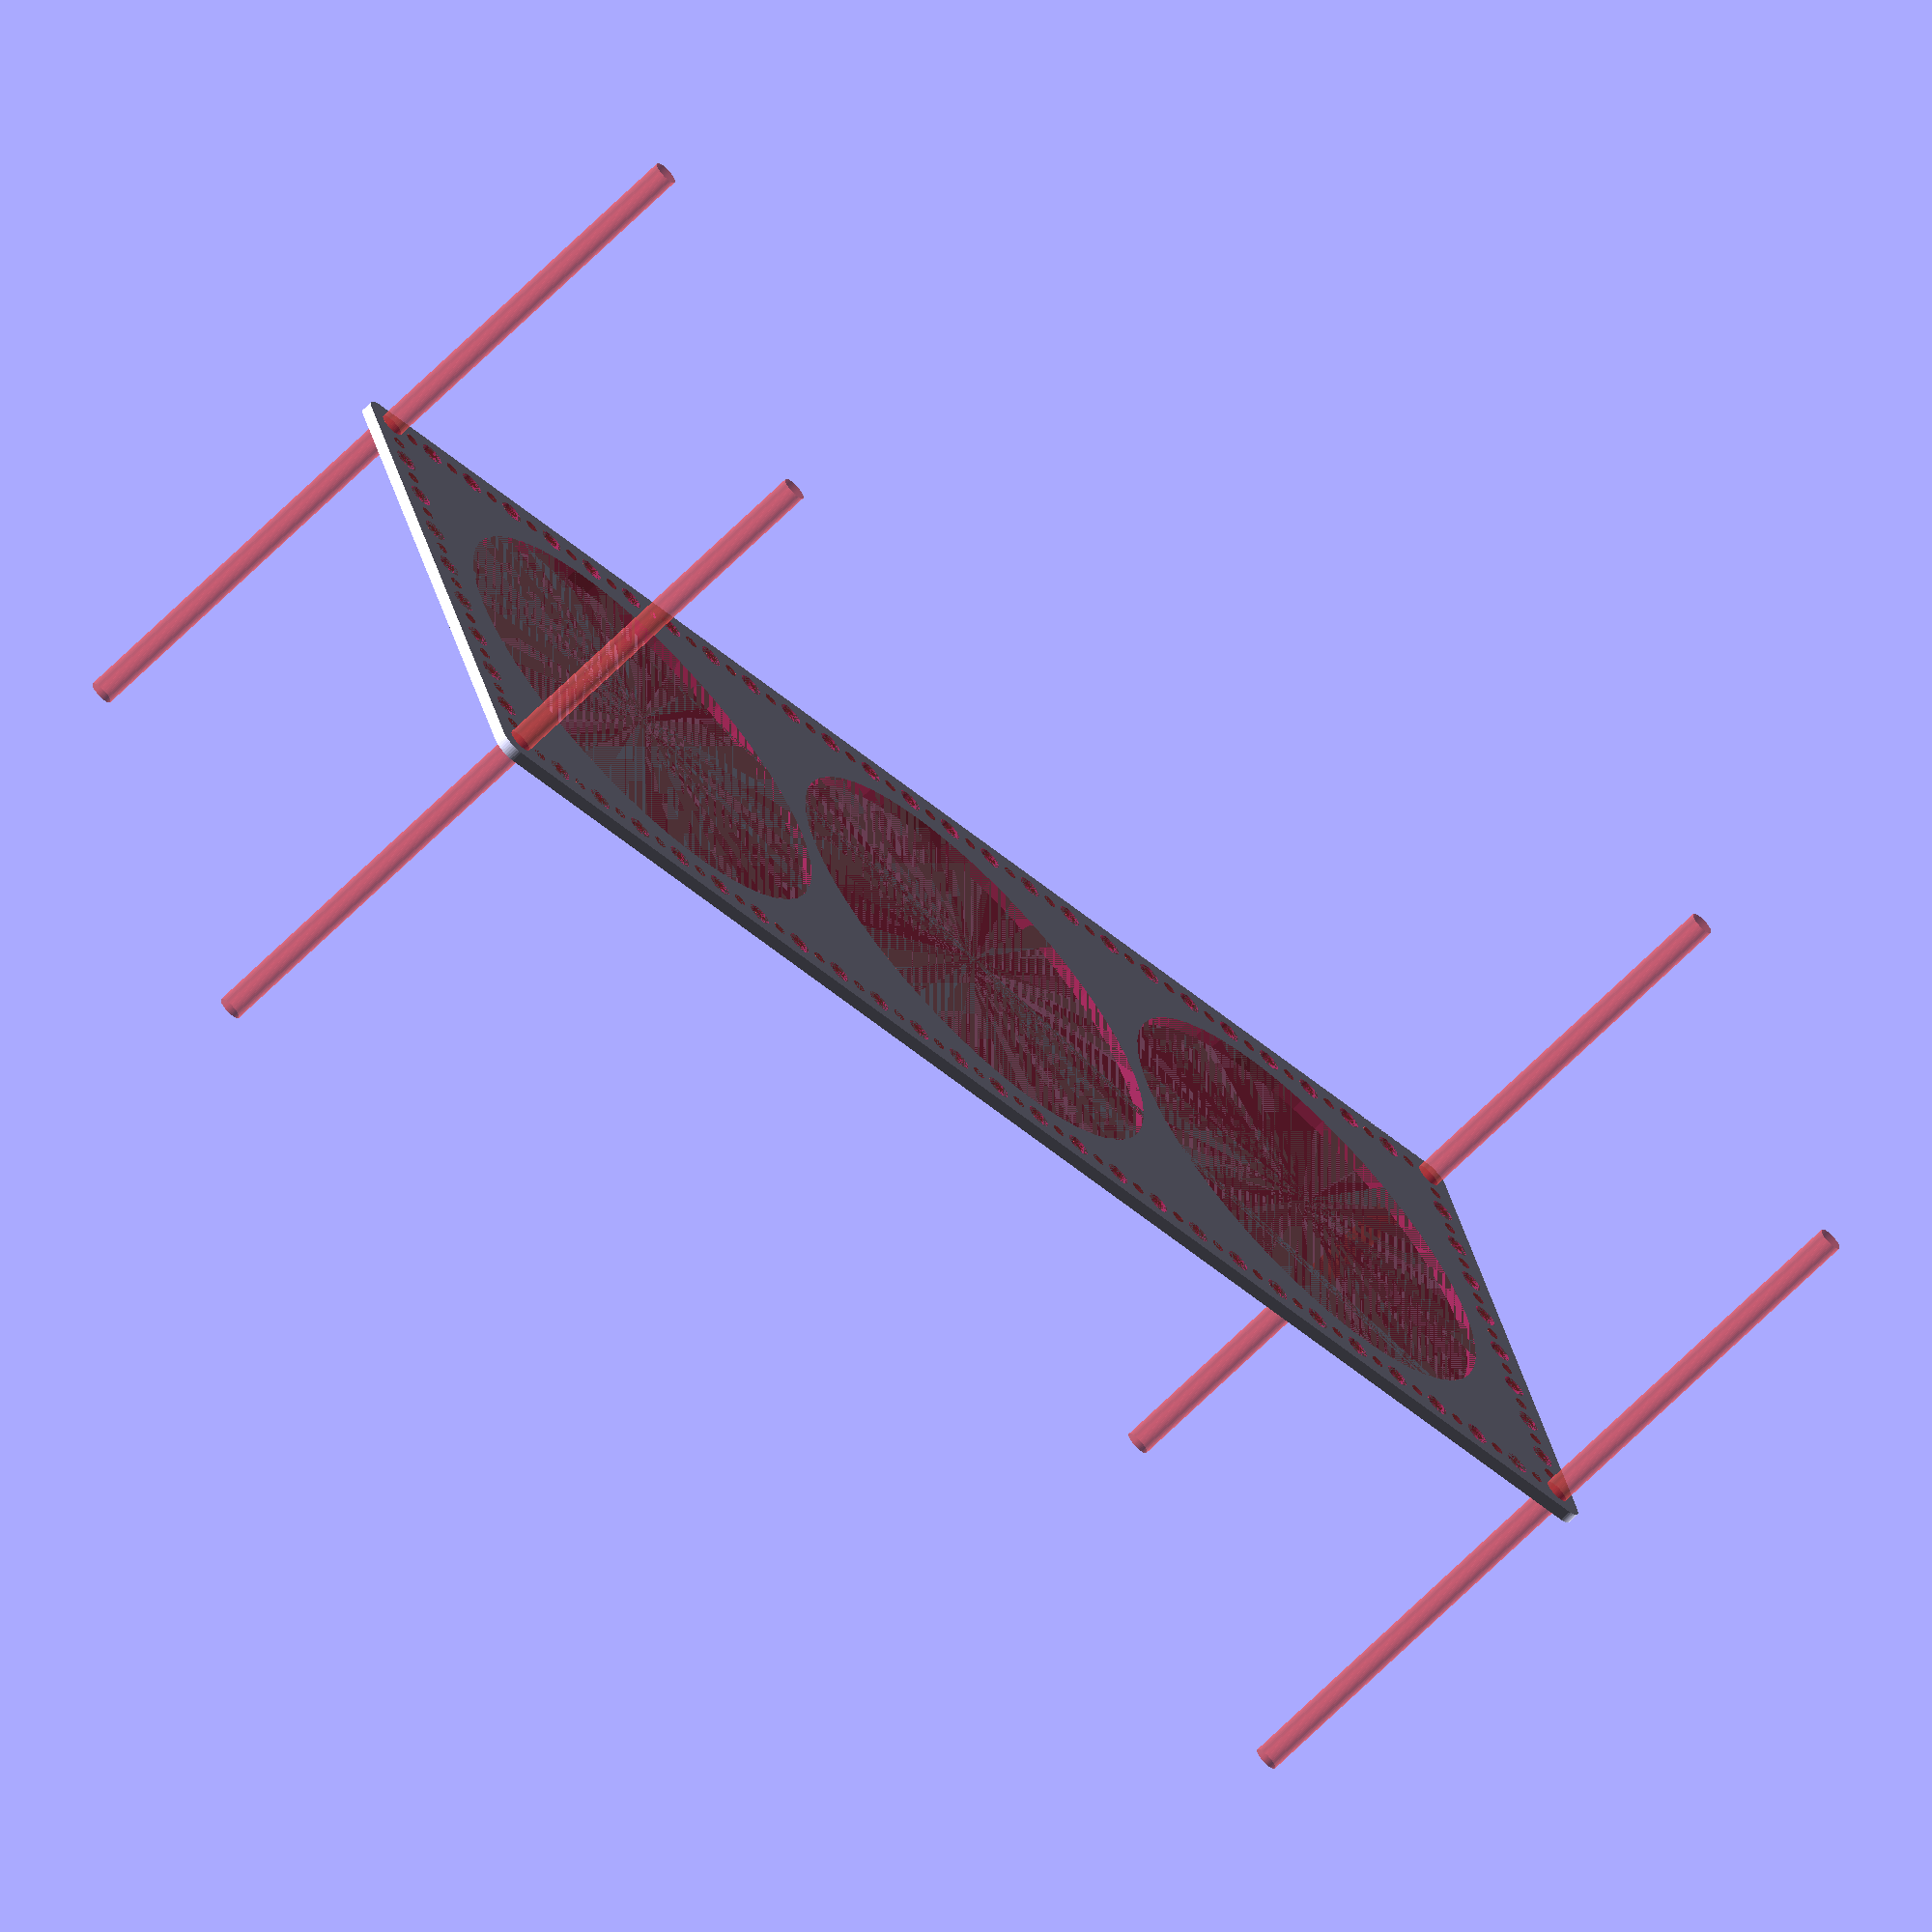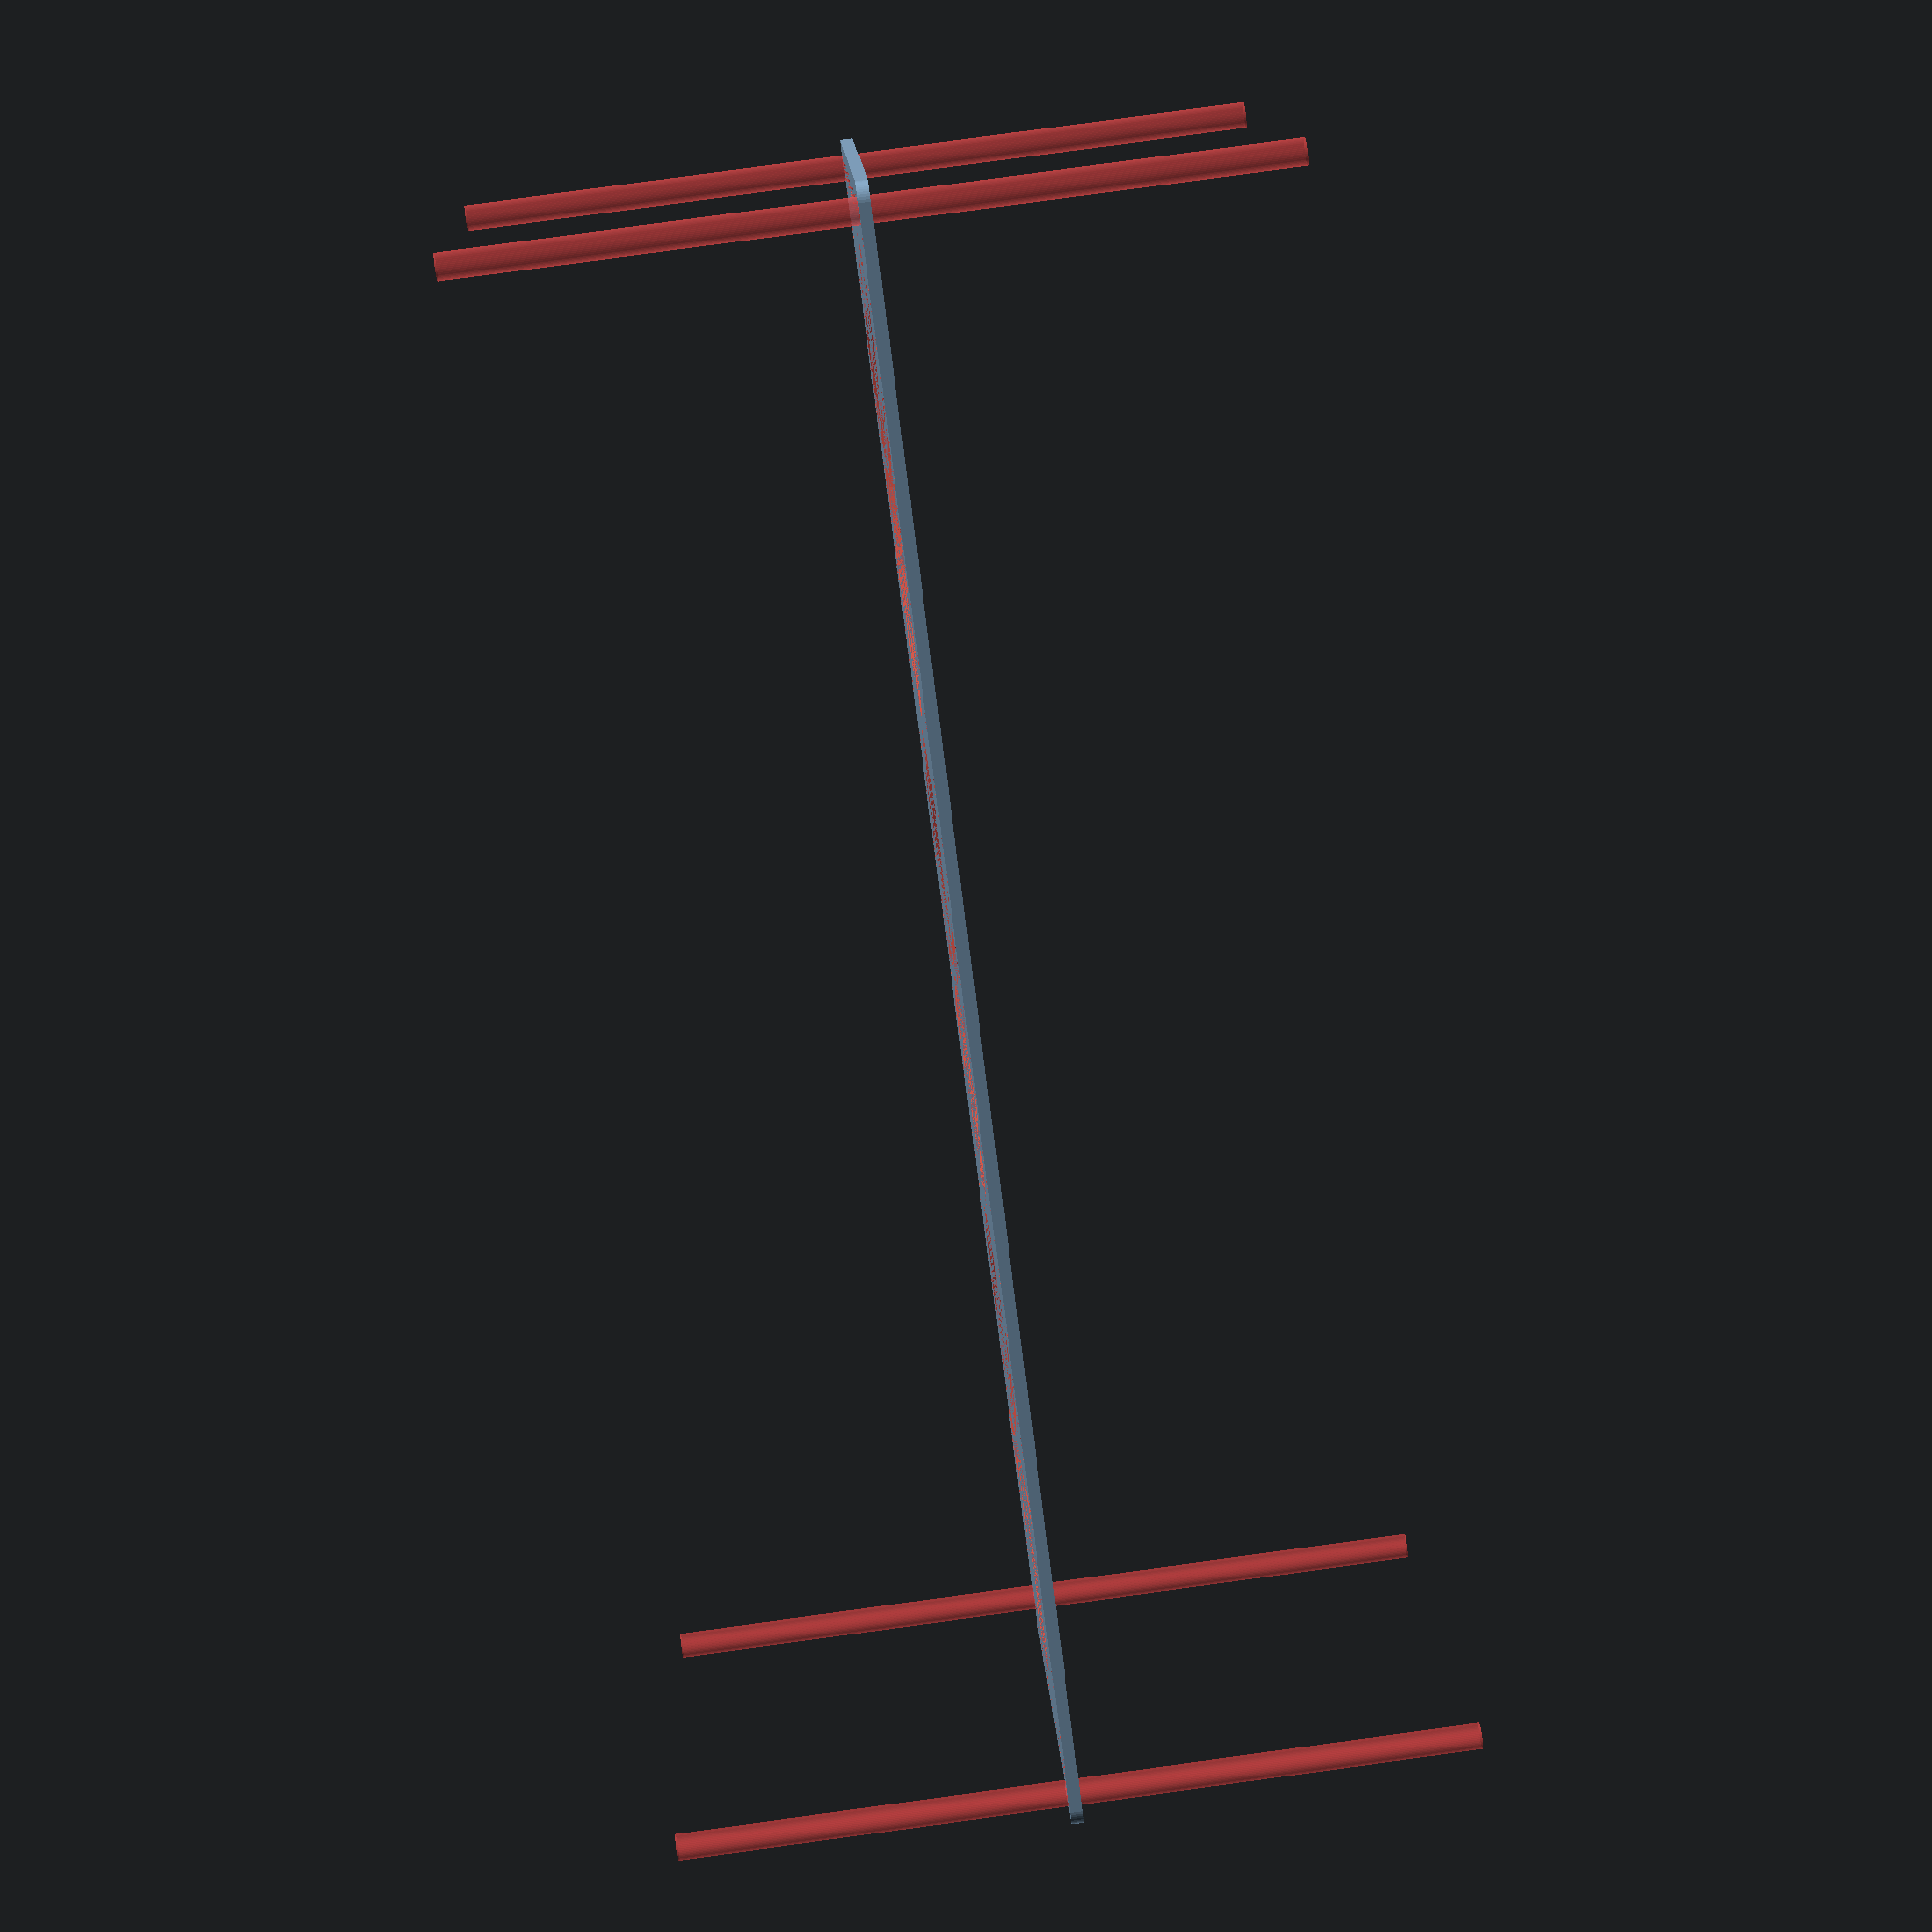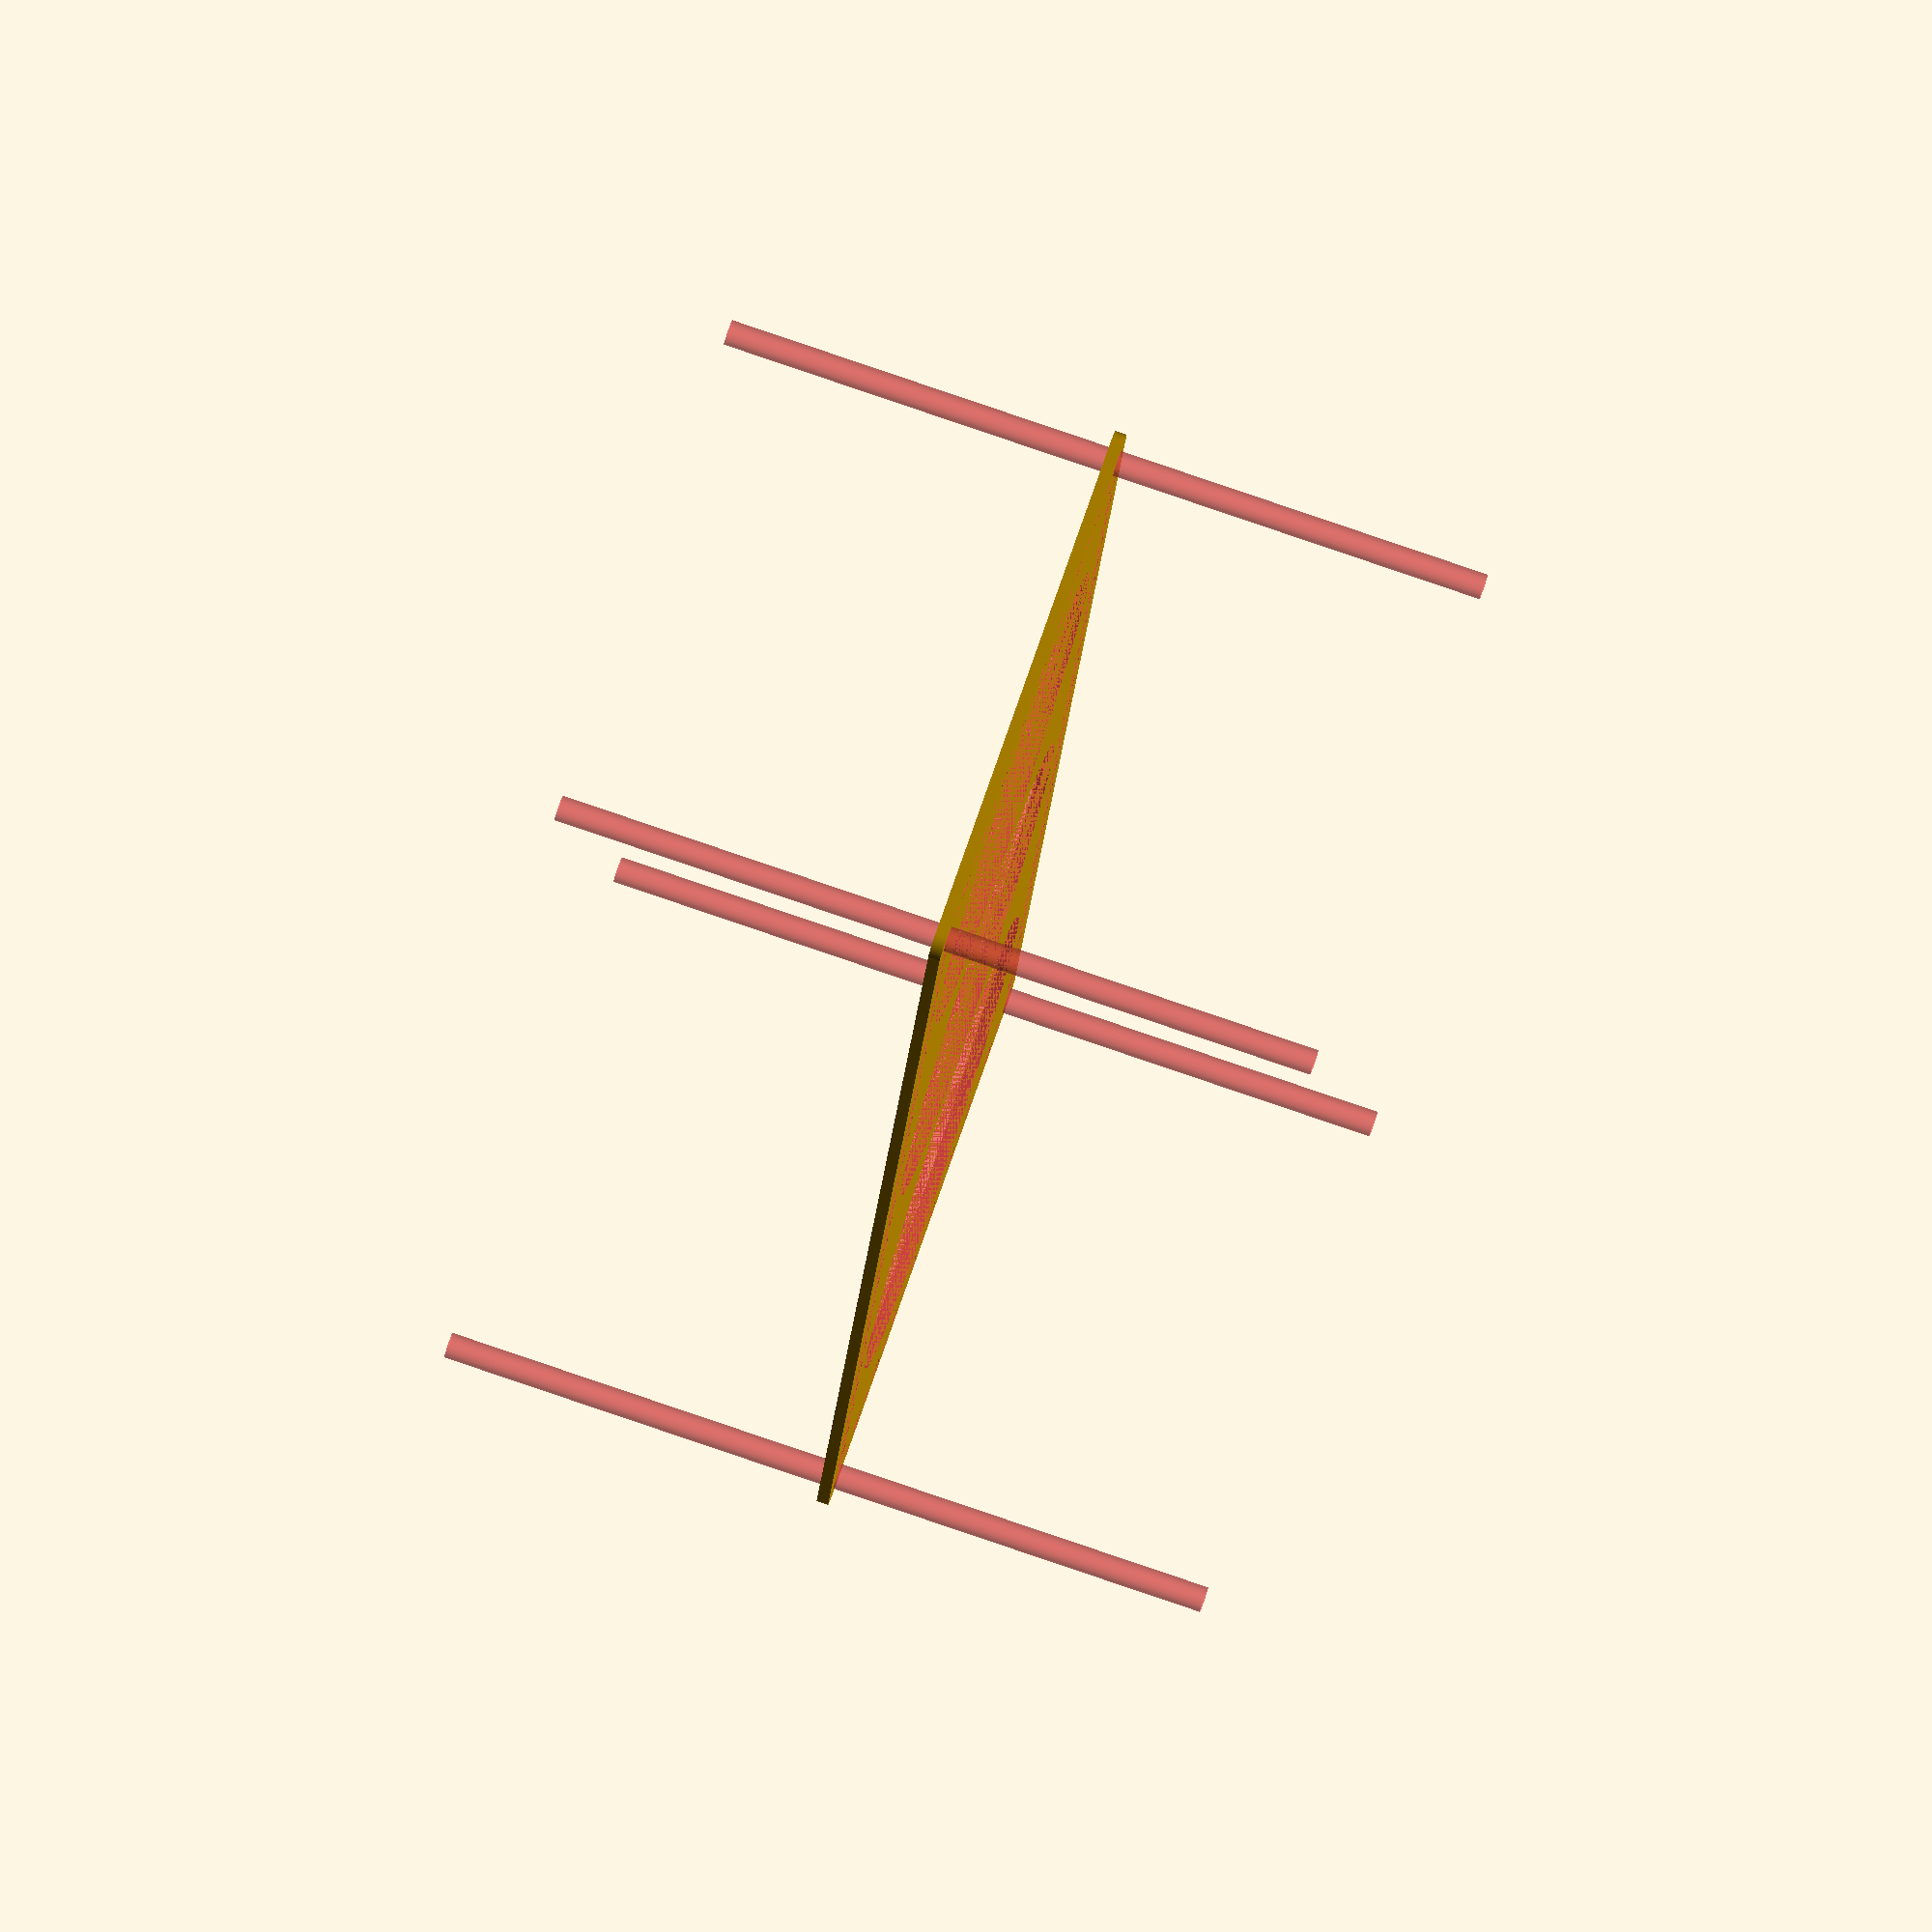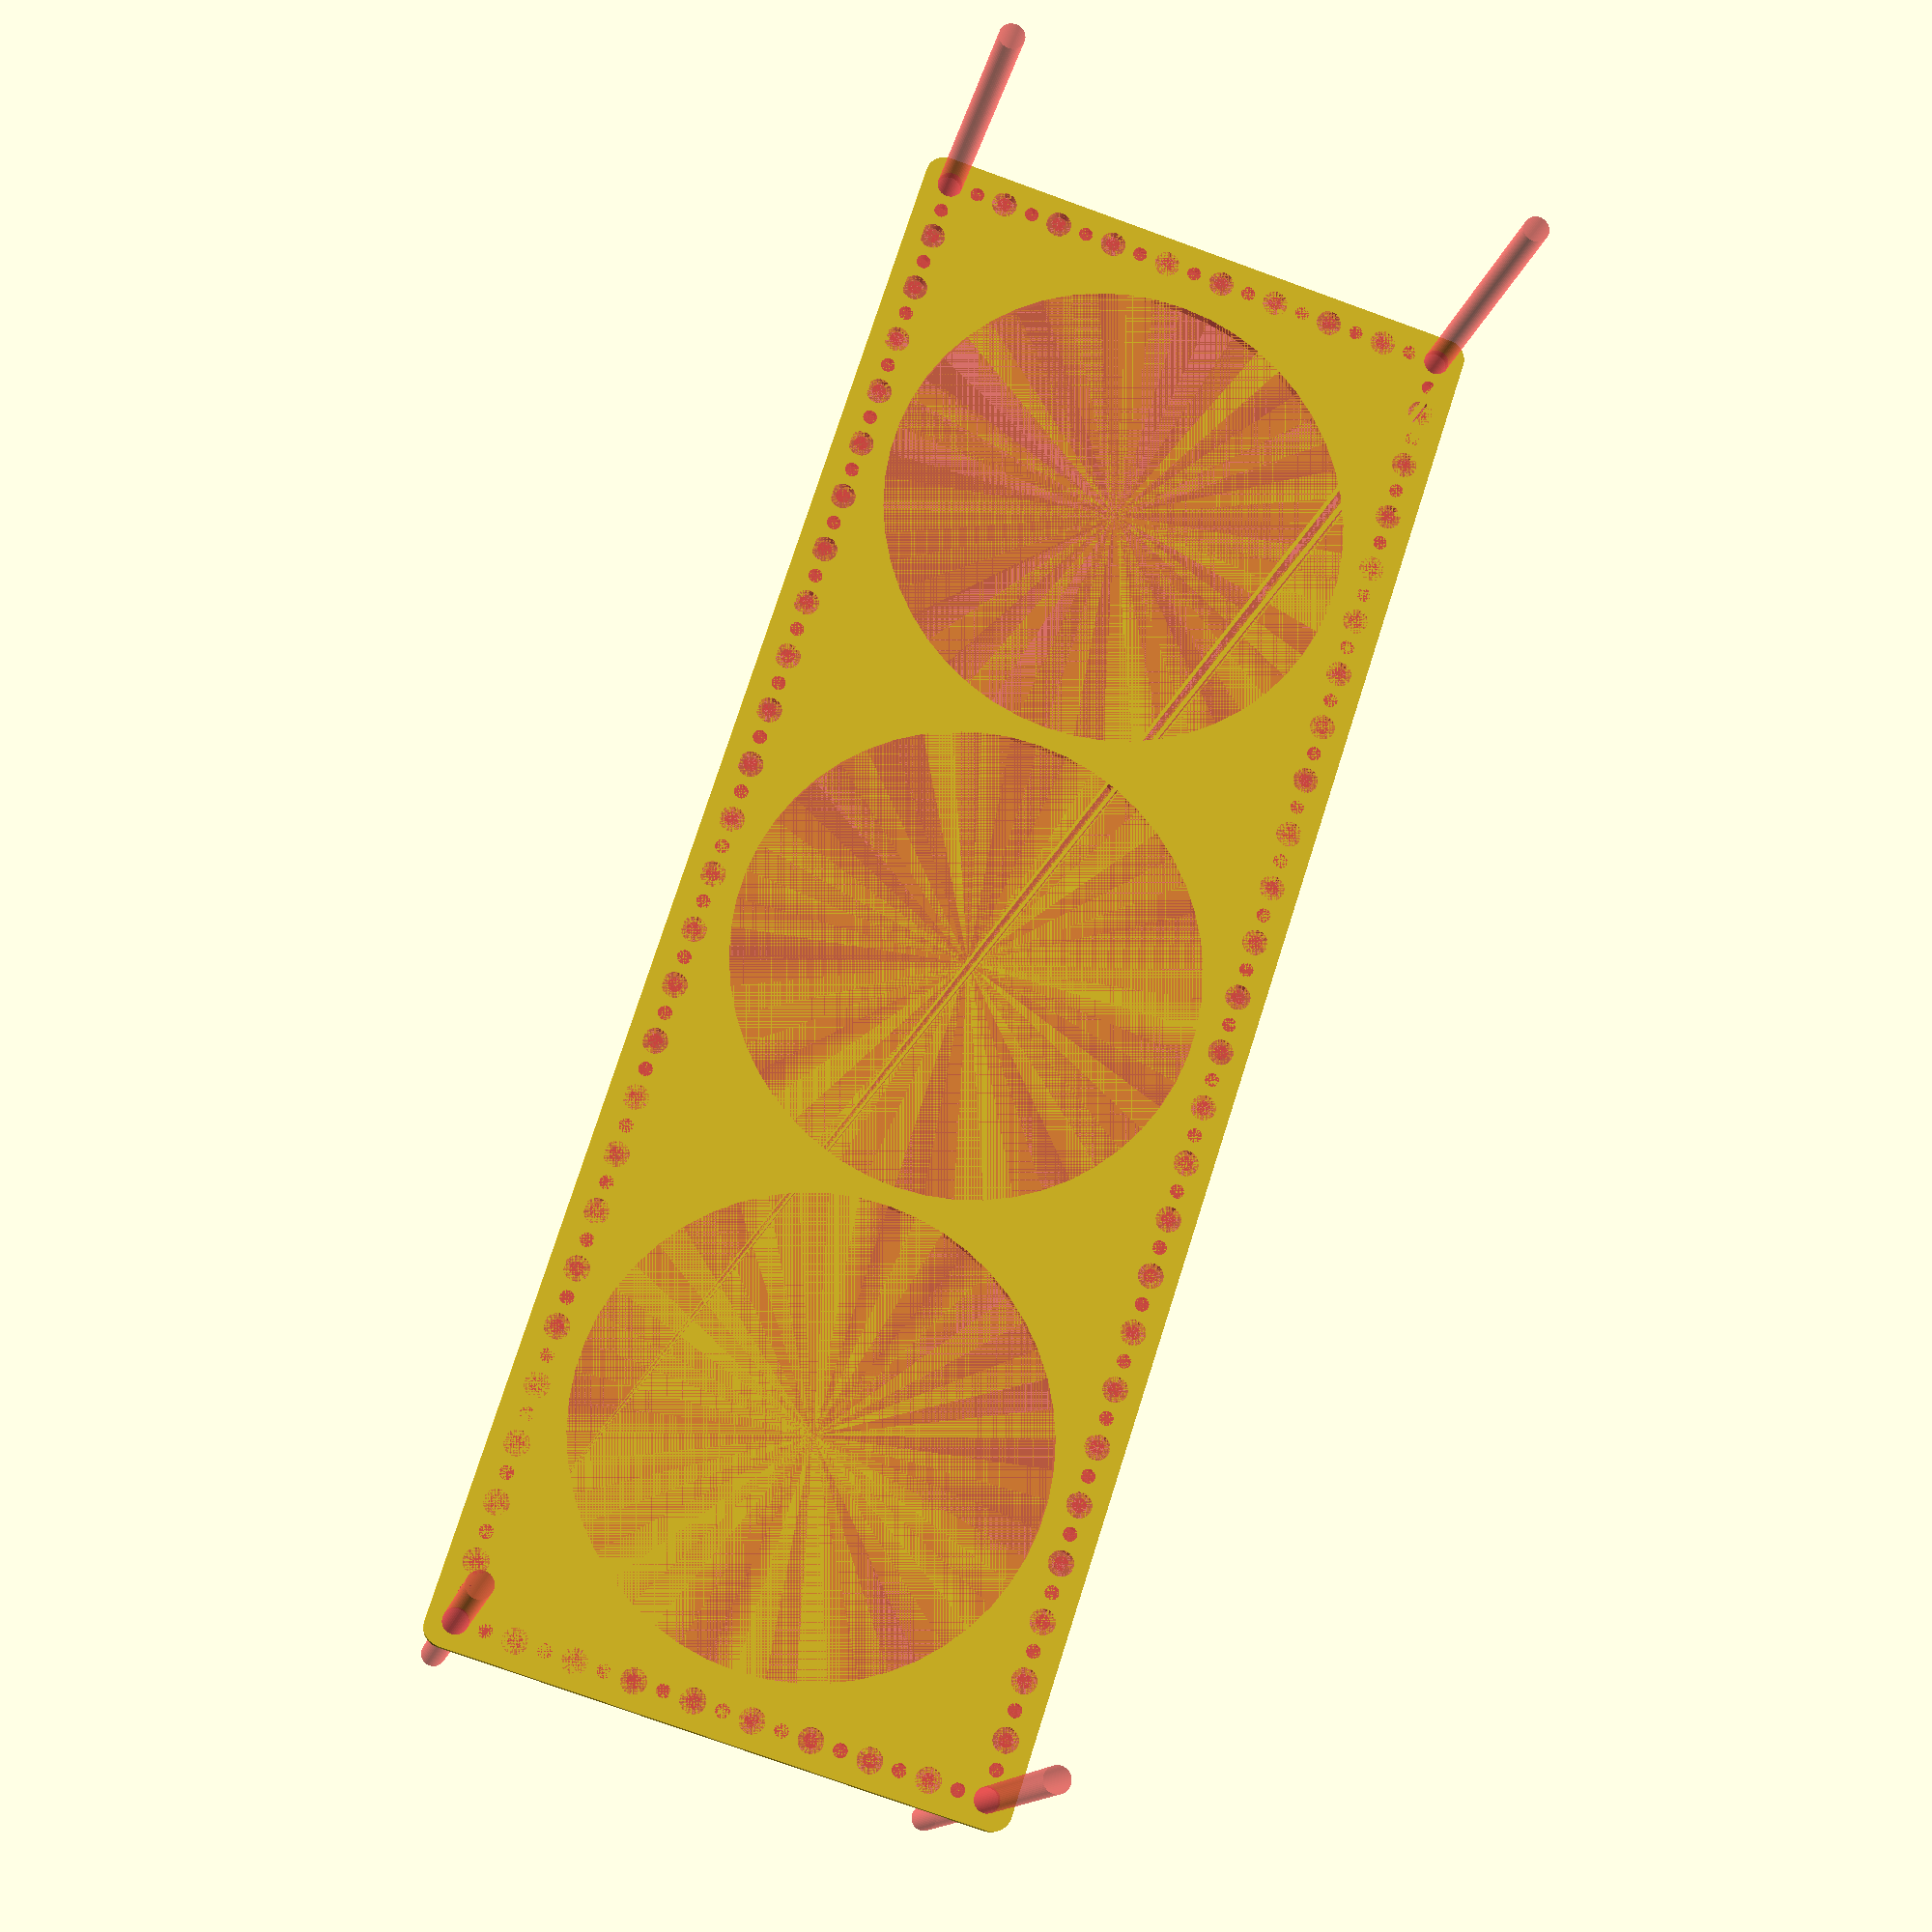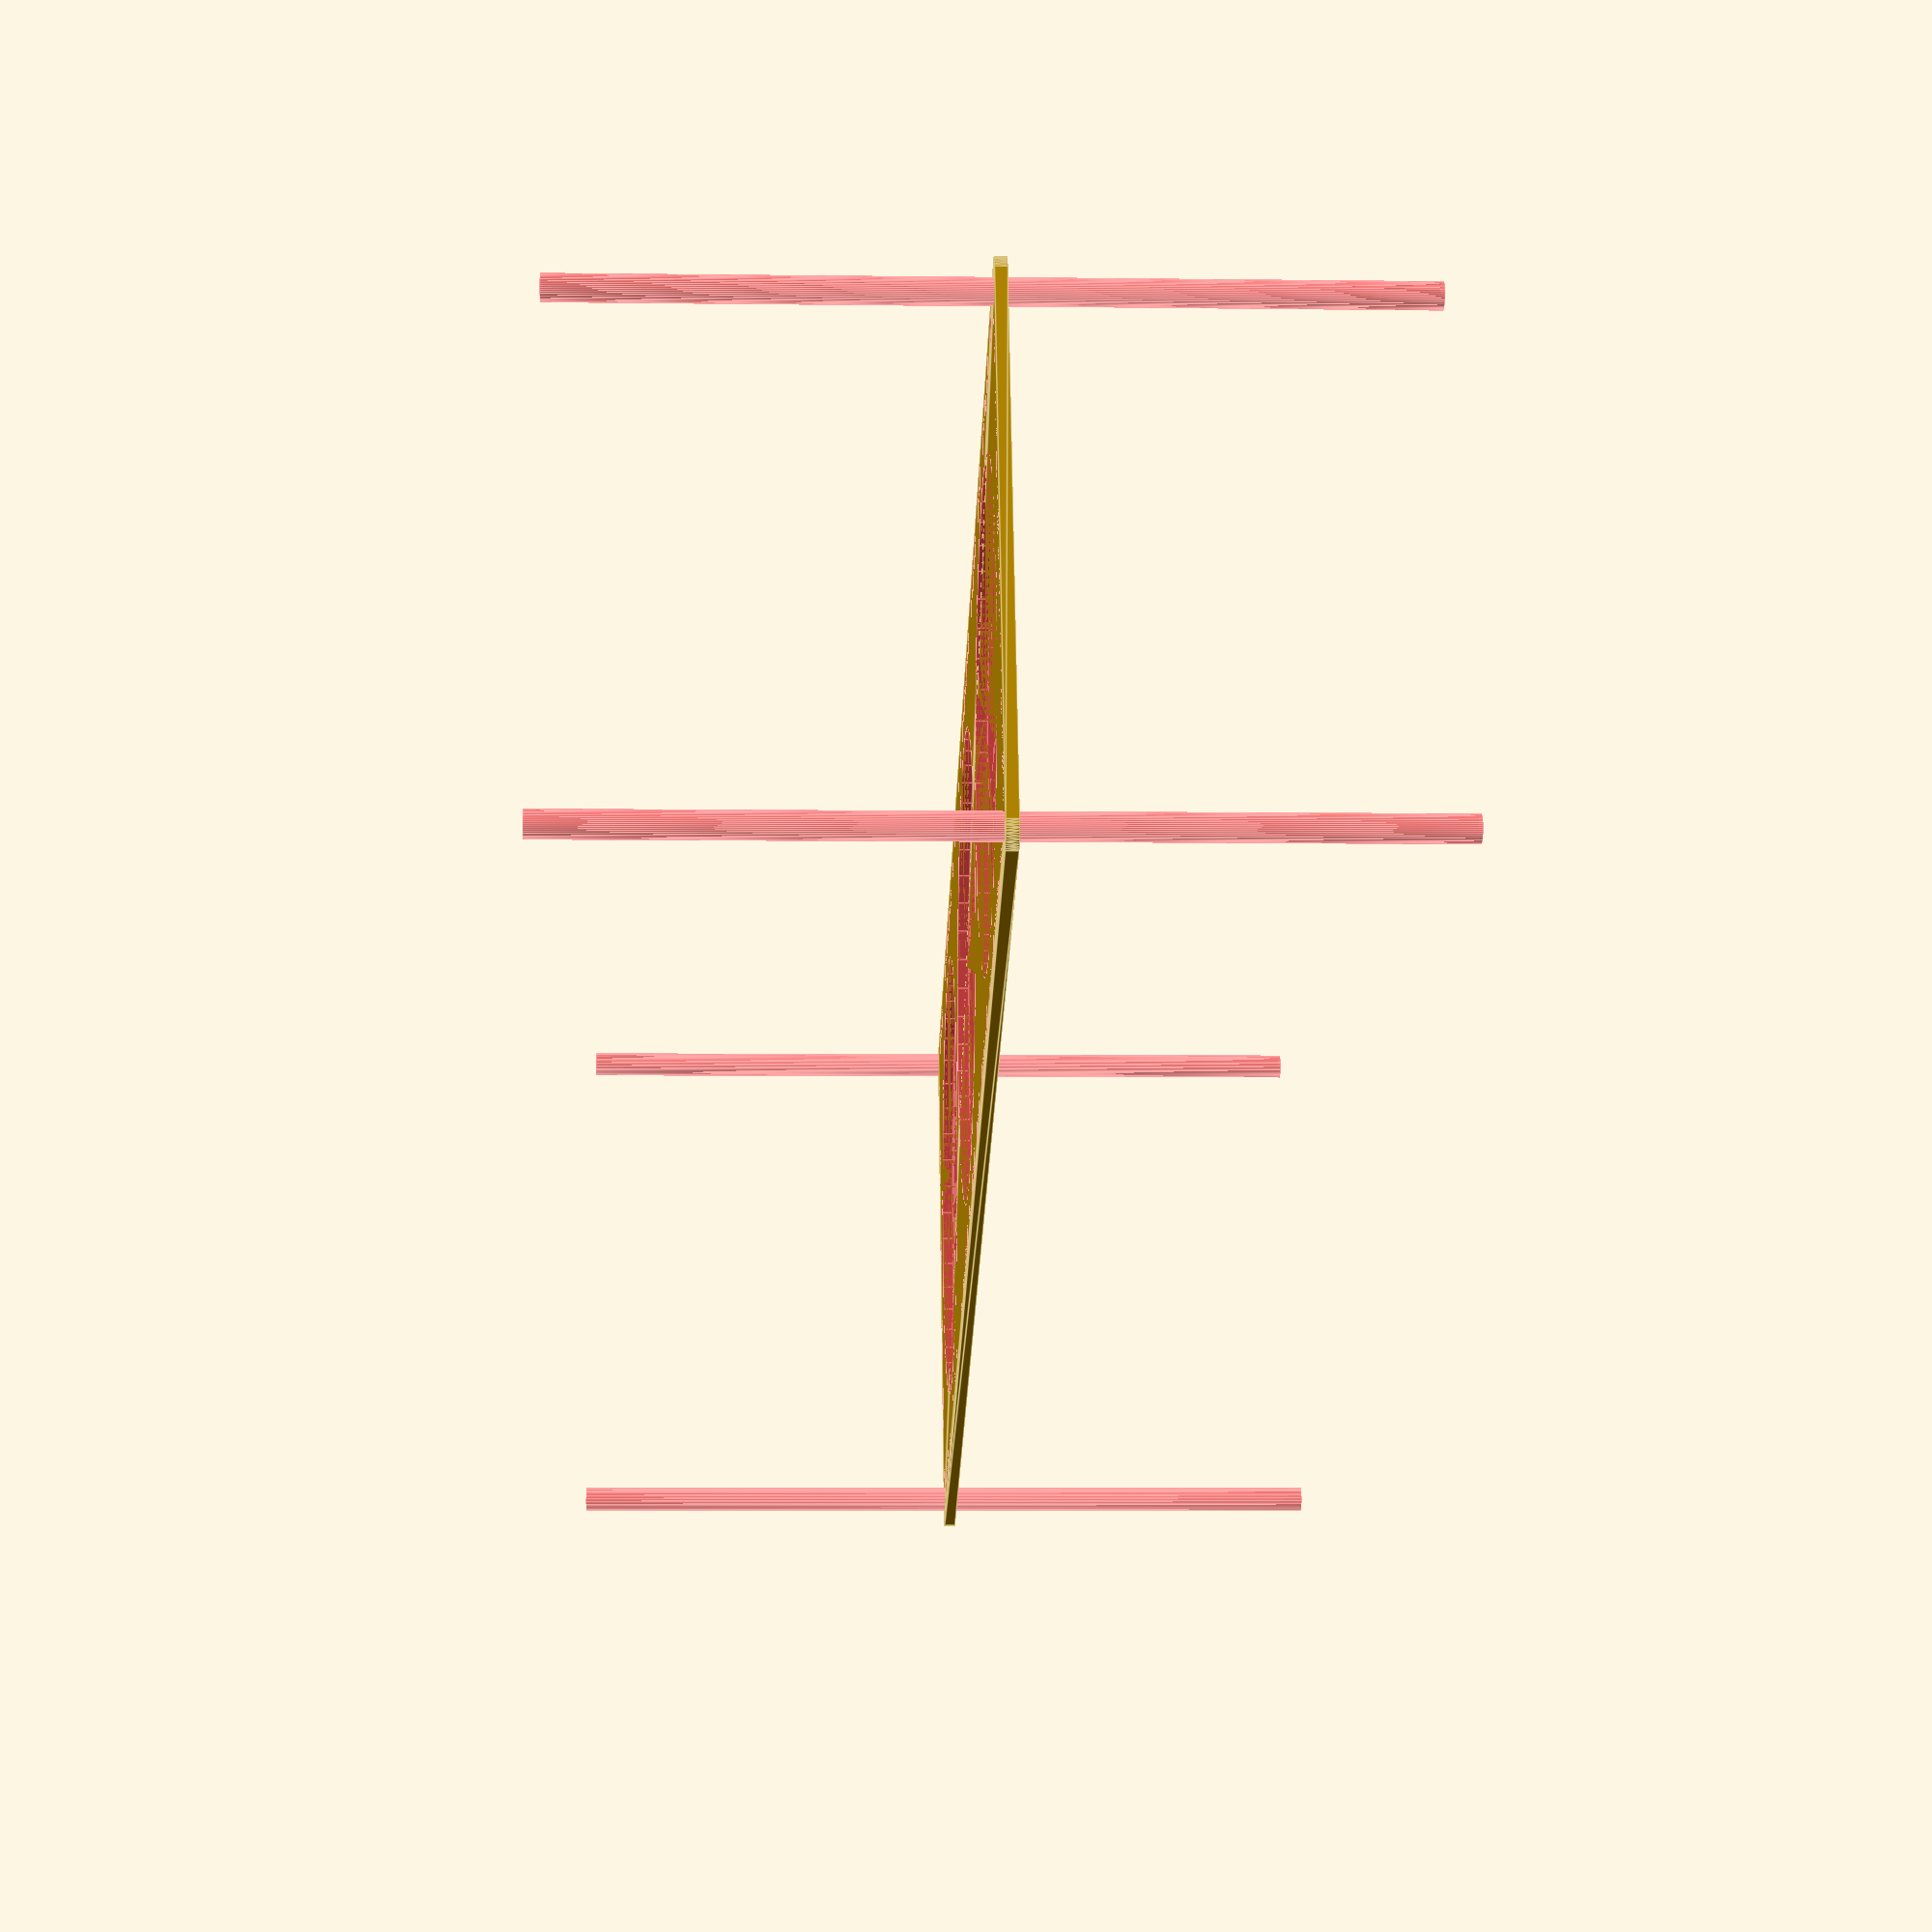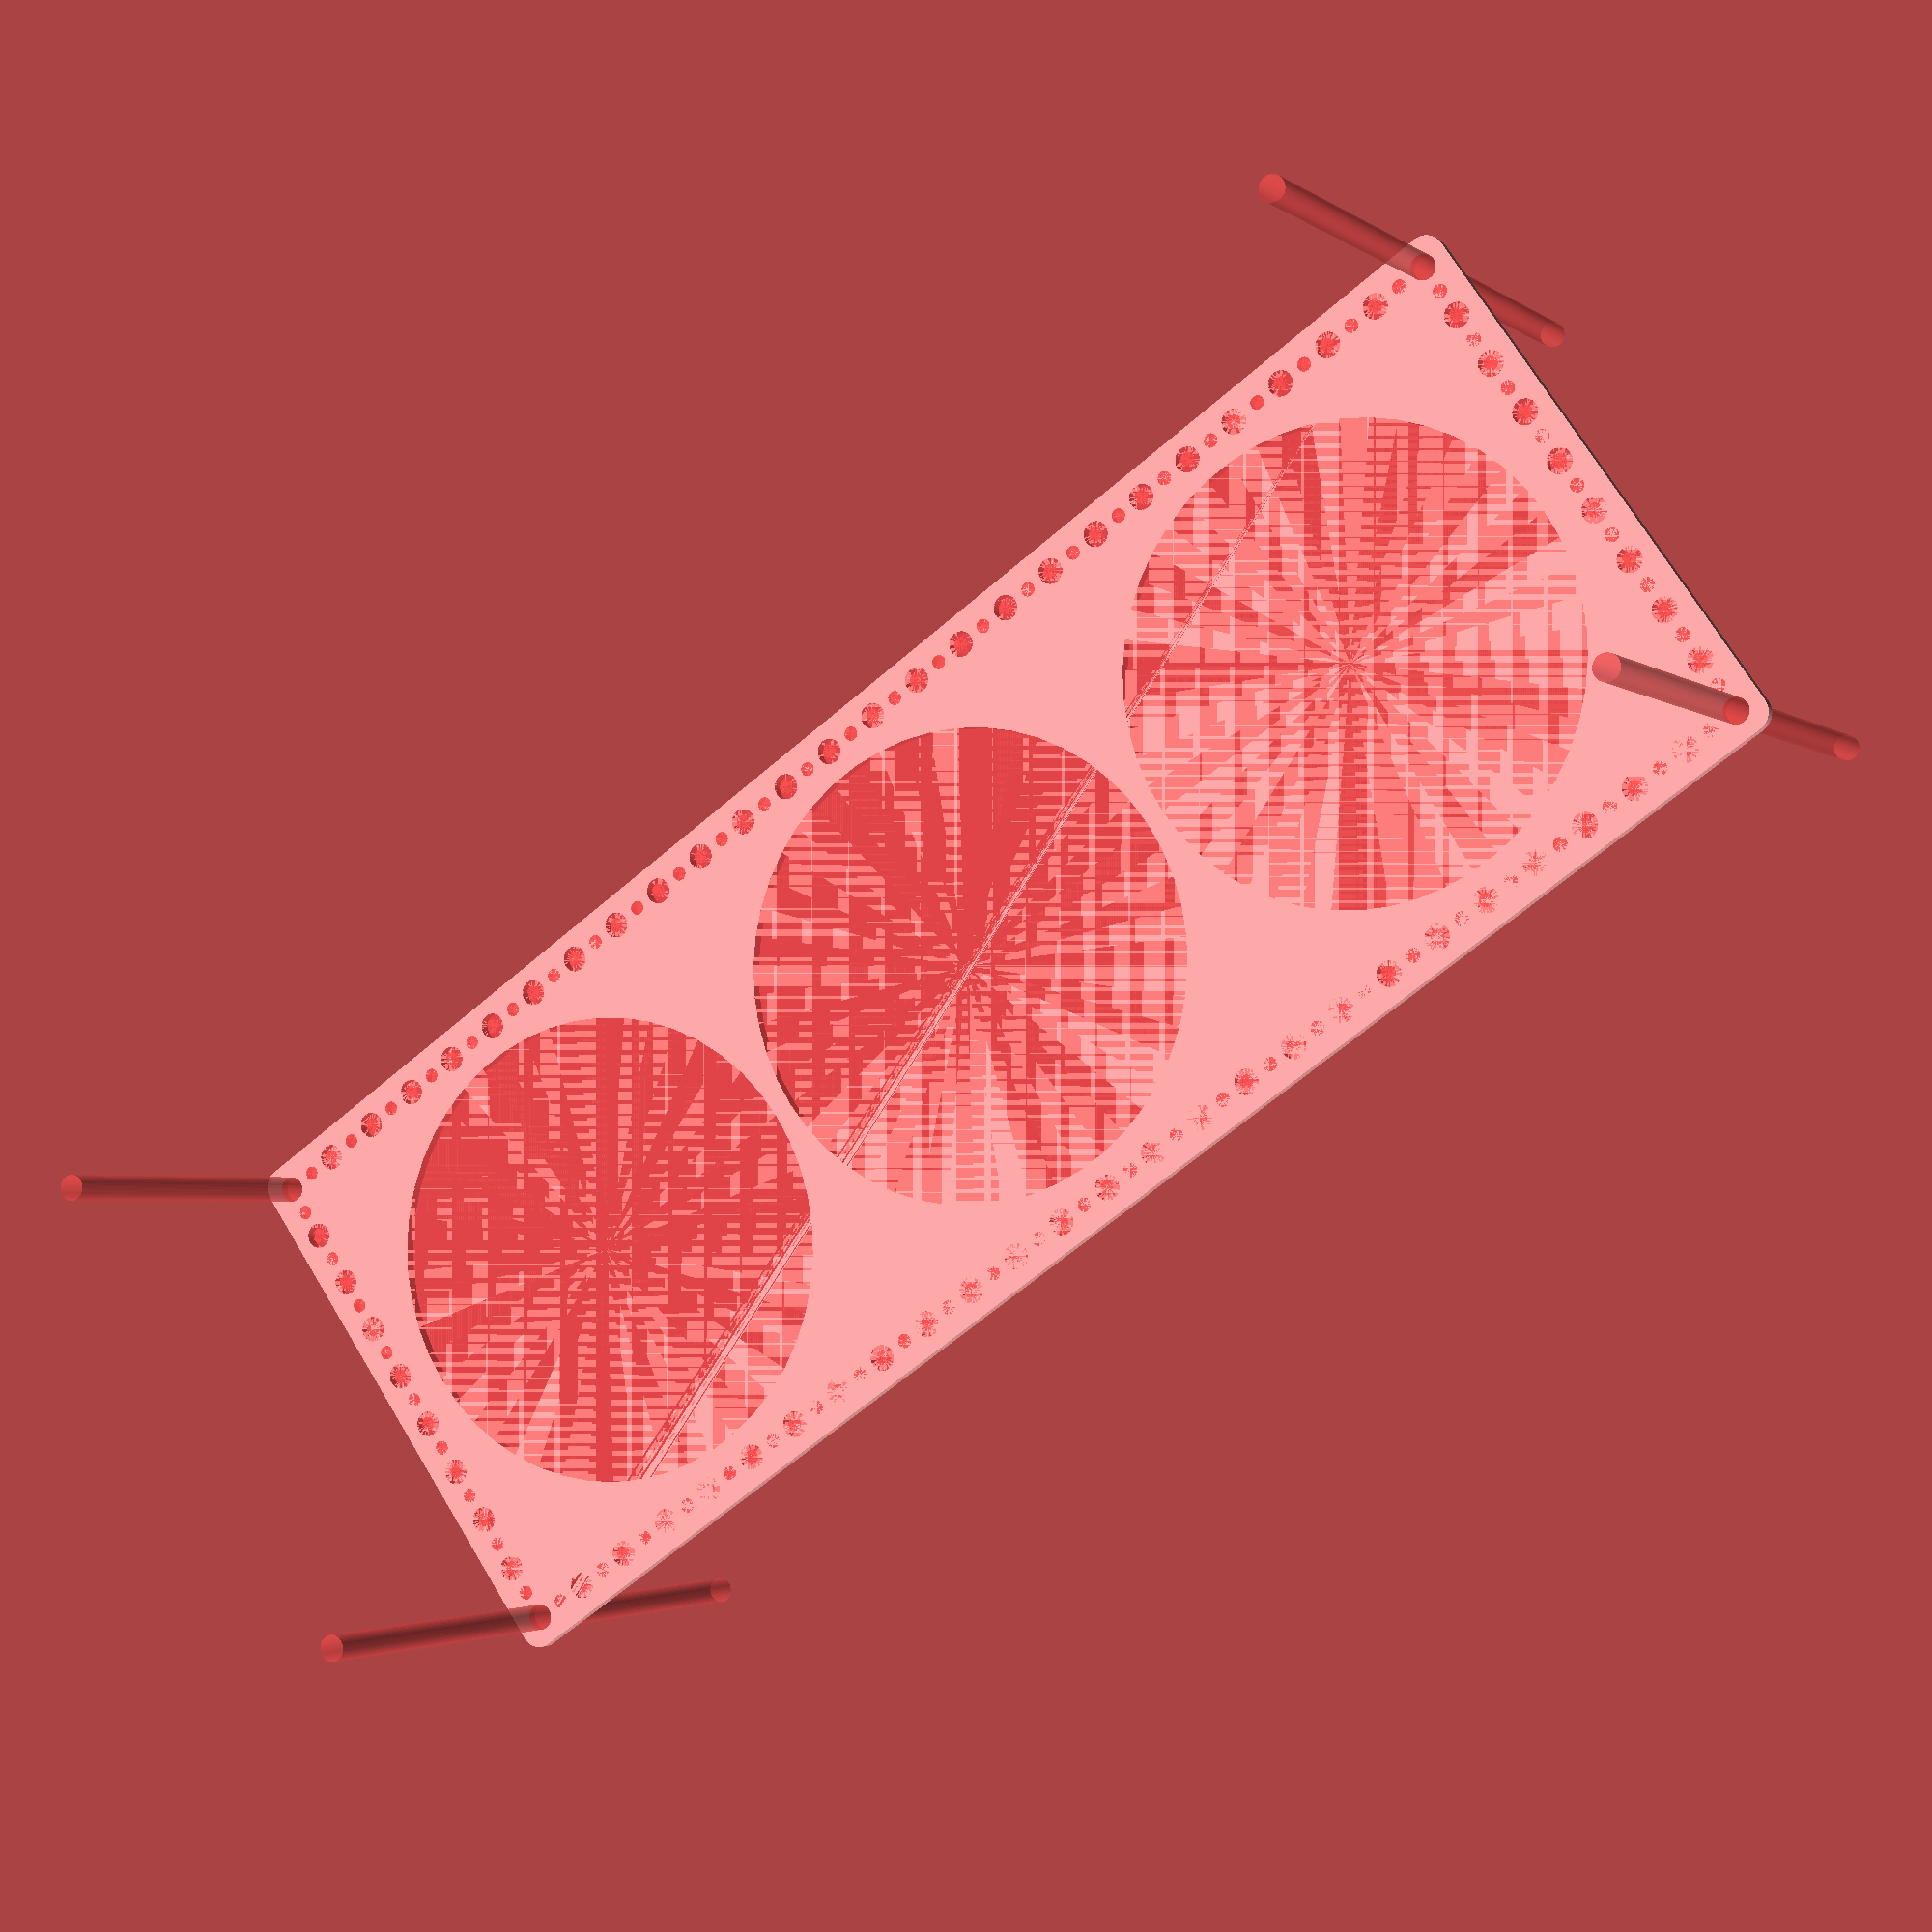
<openscad>
$fn = 50;


difference() {
	union() {
		hull() {
			translate(v = [-197.0000000000, 69.5000000000, 0]) {
				cylinder(h = 3, r = 5);
			}
			translate(v = [197.0000000000, 69.5000000000, 0]) {
				cylinder(h = 3, r = 5);
			}
			translate(v = [-197.0000000000, -69.5000000000, 0]) {
				cylinder(h = 3, r = 5);
			}
			translate(v = [197.0000000000, -69.5000000000, 0]) {
				cylinder(h = 3, r = 5);
			}
		}
	}
	union() {
		#translate(v = [-195.0000000000, -67.5000000000, 0]) {
			cylinder(h = 3, r = 3.2500000000);
		}
		#translate(v = [-195.0000000000, -52.5000000000, 0]) {
			cylinder(h = 3, r = 3.2500000000);
		}
		#translate(v = [-195.0000000000, -37.5000000000, 0]) {
			cylinder(h = 3, r = 3.2500000000);
		}
		#translate(v = [-195.0000000000, -22.5000000000, 0]) {
			cylinder(h = 3, r = 3.2500000000);
		}
		#translate(v = [-195.0000000000, -7.5000000000, 0]) {
			cylinder(h = 3, r = 3.2500000000);
		}
		#translate(v = [-195.0000000000, 7.5000000000, 0]) {
			cylinder(h = 3, r = 3.2500000000);
		}
		#translate(v = [-195.0000000000, 22.5000000000, 0]) {
			cylinder(h = 3, r = 3.2500000000);
		}
		#translate(v = [-195.0000000000, 37.5000000000, 0]) {
			cylinder(h = 3, r = 3.2500000000);
		}
		#translate(v = [-195.0000000000, 52.5000000000, 0]) {
			cylinder(h = 3, r = 3.2500000000);
		}
		#translate(v = [-195.0000000000, 67.5000000000, 0]) {
			cylinder(h = 3, r = 3.2500000000);
		}
		#translate(v = [195.0000000000, -67.5000000000, 0]) {
			cylinder(h = 3, r = 3.2500000000);
		}
		#translate(v = [195.0000000000, -52.5000000000, 0]) {
			cylinder(h = 3, r = 3.2500000000);
		}
		#translate(v = [195.0000000000, -37.5000000000, 0]) {
			cylinder(h = 3, r = 3.2500000000);
		}
		#translate(v = [195.0000000000, -22.5000000000, 0]) {
			cylinder(h = 3, r = 3.2500000000);
		}
		#translate(v = [195.0000000000, -7.5000000000, 0]) {
			cylinder(h = 3, r = 3.2500000000);
		}
		#translate(v = [195.0000000000, 7.5000000000, 0]) {
			cylinder(h = 3, r = 3.2500000000);
		}
		#translate(v = [195.0000000000, 22.5000000000, 0]) {
			cylinder(h = 3, r = 3.2500000000);
		}
		#translate(v = [195.0000000000, 37.5000000000, 0]) {
			cylinder(h = 3, r = 3.2500000000);
		}
		#translate(v = [195.0000000000, 52.5000000000, 0]) {
			cylinder(h = 3, r = 3.2500000000);
		}
		#translate(v = [195.0000000000, 67.5000000000, 0]) {
			cylinder(h = 3, r = 3.2500000000);
		}
		#translate(v = [-195.0000000000, 67.5000000000, 0]) {
			cylinder(h = 3, r = 3.2500000000);
		}
		#translate(v = [-180.0000000000, 67.5000000000, 0]) {
			cylinder(h = 3, r = 3.2500000000);
		}
		#translate(v = [-165.0000000000, 67.5000000000, 0]) {
			cylinder(h = 3, r = 3.2500000000);
		}
		#translate(v = [-150.0000000000, 67.5000000000, 0]) {
			cylinder(h = 3, r = 3.2500000000);
		}
		#translate(v = [-135.0000000000, 67.5000000000, 0]) {
			cylinder(h = 3, r = 3.2500000000);
		}
		#translate(v = [-120.0000000000, 67.5000000000, 0]) {
			cylinder(h = 3, r = 3.2500000000);
		}
		#translate(v = [-105.0000000000, 67.5000000000, 0]) {
			cylinder(h = 3, r = 3.2500000000);
		}
		#translate(v = [-90.0000000000, 67.5000000000, 0]) {
			cylinder(h = 3, r = 3.2500000000);
		}
		#translate(v = [-75.0000000000, 67.5000000000, 0]) {
			cylinder(h = 3, r = 3.2500000000);
		}
		#translate(v = [-60.0000000000, 67.5000000000, 0]) {
			cylinder(h = 3, r = 3.2500000000);
		}
		#translate(v = [-45.0000000000, 67.5000000000, 0]) {
			cylinder(h = 3, r = 3.2500000000);
		}
		#translate(v = [-30.0000000000, 67.5000000000, 0]) {
			cylinder(h = 3, r = 3.2500000000);
		}
		#translate(v = [-15.0000000000, 67.5000000000, 0]) {
			cylinder(h = 3, r = 3.2500000000);
		}
		#translate(v = [0.0000000000, 67.5000000000, 0]) {
			cylinder(h = 3, r = 3.2500000000);
		}
		#translate(v = [15.0000000000, 67.5000000000, 0]) {
			cylinder(h = 3, r = 3.2500000000);
		}
		#translate(v = [30.0000000000, 67.5000000000, 0]) {
			cylinder(h = 3, r = 3.2500000000);
		}
		#translate(v = [45.0000000000, 67.5000000000, 0]) {
			cylinder(h = 3, r = 3.2500000000);
		}
		#translate(v = [60.0000000000, 67.5000000000, 0]) {
			cylinder(h = 3, r = 3.2500000000);
		}
		#translate(v = [75.0000000000, 67.5000000000, 0]) {
			cylinder(h = 3, r = 3.2500000000);
		}
		#translate(v = [90.0000000000, 67.5000000000, 0]) {
			cylinder(h = 3, r = 3.2500000000);
		}
		#translate(v = [105.0000000000, 67.5000000000, 0]) {
			cylinder(h = 3, r = 3.2500000000);
		}
		#translate(v = [120.0000000000, 67.5000000000, 0]) {
			cylinder(h = 3, r = 3.2500000000);
		}
		#translate(v = [135.0000000000, 67.5000000000, 0]) {
			cylinder(h = 3, r = 3.2500000000);
		}
		#translate(v = [150.0000000000, 67.5000000000, 0]) {
			cylinder(h = 3, r = 3.2500000000);
		}
		#translate(v = [165.0000000000, 67.5000000000, 0]) {
			cylinder(h = 3, r = 3.2500000000);
		}
		#translate(v = [180.0000000000, 67.5000000000, 0]) {
			cylinder(h = 3, r = 3.2500000000);
		}
		#translate(v = [195.0000000000, 67.5000000000, 0]) {
			cylinder(h = 3, r = 3.2500000000);
		}
		#translate(v = [-195.0000000000, -67.5000000000, 0]) {
			cylinder(h = 3, r = 3.2500000000);
		}
		#translate(v = [-180.0000000000, -67.5000000000, 0]) {
			cylinder(h = 3, r = 3.2500000000);
		}
		#translate(v = [-165.0000000000, -67.5000000000, 0]) {
			cylinder(h = 3, r = 3.2500000000);
		}
		#translate(v = [-150.0000000000, -67.5000000000, 0]) {
			cylinder(h = 3, r = 3.2500000000);
		}
		#translate(v = [-135.0000000000, -67.5000000000, 0]) {
			cylinder(h = 3, r = 3.2500000000);
		}
		#translate(v = [-120.0000000000, -67.5000000000, 0]) {
			cylinder(h = 3, r = 3.2500000000);
		}
		#translate(v = [-105.0000000000, -67.5000000000, 0]) {
			cylinder(h = 3, r = 3.2500000000);
		}
		#translate(v = [-90.0000000000, -67.5000000000, 0]) {
			cylinder(h = 3, r = 3.2500000000);
		}
		#translate(v = [-75.0000000000, -67.5000000000, 0]) {
			cylinder(h = 3, r = 3.2500000000);
		}
		#translate(v = [-60.0000000000, -67.5000000000, 0]) {
			cylinder(h = 3, r = 3.2500000000);
		}
		#translate(v = [-45.0000000000, -67.5000000000, 0]) {
			cylinder(h = 3, r = 3.2500000000);
		}
		#translate(v = [-30.0000000000, -67.5000000000, 0]) {
			cylinder(h = 3, r = 3.2500000000);
		}
		#translate(v = [-15.0000000000, -67.5000000000, 0]) {
			cylinder(h = 3, r = 3.2500000000);
		}
		#translate(v = [0.0000000000, -67.5000000000, 0]) {
			cylinder(h = 3, r = 3.2500000000);
		}
		#translate(v = [15.0000000000, -67.5000000000, 0]) {
			cylinder(h = 3, r = 3.2500000000);
		}
		#translate(v = [30.0000000000, -67.5000000000, 0]) {
			cylinder(h = 3, r = 3.2500000000);
		}
		#translate(v = [45.0000000000, -67.5000000000, 0]) {
			cylinder(h = 3, r = 3.2500000000);
		}
		#translate(v = [60.0000000000, -67.5000000000, 0]) {
			cylinder(h = 3, r = 3.2500000000);
		}
		#translate(v = [75.0000000000, -67.5000000000, 0]) {
			cylinder(h = 3, r = 3.2500000000);
		}
		#translate(v = [90.0000000000, -67.5000000000, 0]) {
			cylinder(h = 3, r = 3.2500000000);
		}
		#translate(v = [105.0000000000, -67.5000000000, 0]) {
			cylinder(h = 3, r = 3.2500000000);
		}
		#translate(v = [120.0000000000, -67.5000000000, 0]) {
			cylinder(h = 3, r = 3.2500000000);
		}
		#translate(v = [135.0000000000, -67.5000000000, 0]) {
			cylinder(h = 3, r = 3.2500000000);
		}
		#translate(v = [150.0000000000, -67.5000000000, 0]) {
			cylinder(h = 3, r = 3.2500000000);
		}
		#translate(v = [165.0000000000, -67.5000000000, 0]) {
			cylinder(h = 3, r = 3.2500000000);
		}
		#translate(v = [180.0000000000, -67.5000000000, 0]) {
			cylinder(h = 3, r = 3.2500000000);
		}
		#translate(v = [195.0000000000, -67.5000000000, 0]) {
			cylinder(h = 3, r = 3.2500000000);
		}
		#translate(v = [-195.0000000000, -67.5000000000, -100.0000000000]) {
			cylinder(h = 200, r = 3.2500000000);
		}
		#translate(v = [-195.0000000000, 67.5000000000, -100.0000000000]) {
			cylinder(h = 200, r = 3.2500000000);
		}
		#translate(v = [195.0000000000, -67.5000000000, -100.0000000000]) {
			cylinder(h = 200, r = 3.2500000000);
		}
		#translate(v = [195.0000000000, 67.5000000000, -100.0000000000]) {
			cylinder(h = 200, r = 3.2500000000);
		}
		#translate(v = [-195.0000000000, -67.5000000000, 0]) {
			cylinder(h = 3, r = 1.8000000000);
		}
		#translate(v = [-195.0000000000, -60.0000000000, 0]) {
			cylinder(h = 3, r = 1.8000000000);
		}
		#translate(v = [-195.0000000000, -52.5000000000, 0]) {
			cylinder(h = 3, r = 1.8000000000);
		}
		#translate(v = [-195.0000000000, -45.0000000000, 0]) {
			cylinder(h = 3, r = 1.8000000000);
		}
		#translate(v = [-195.0000000000, -37.5000000000, 0]) {
			cylinder(h = 3, r = 1.8000000000);
		}
		#translate(v = [-195.0000000000, -30.0000000000, 0]) {
			cylinder(h = 3, r = 1.8000000000);
		}
		#translate(v = [-195.0000000000, -22.5000000000, 0]) {
			cylinder(h = 3, r = 1.8000000000);
		}
		#translate(v = [-195.0000000000, -15.0000000000, 0]) {
			cylinder(h = 3, r = 1.8000000000);
		}
		#translate(v = [-195.0000000000, -7.5000000000, 0]) {
			cylinder(h = 3, r = 1.8000000000);
		}
		#translate(v = [-195.0000000000, 0.0000000000, 0]) {
			cylinder(h = 3, r = 1.8000000000);
		}
		#translate(v = [-195.0000000000, 7.5000000000, 0]) {
			cylinder(h = 3, r = 1.8000000000);
		}
		#translate(v = [-195.0000000000, 15.0000000000, 0]) {
			cylinder(h = 3, r = 1.8000000000);
		}
		#translate(v = [-195.0000000000, 22.5000000000, 0]) {
			cylinder(h = 3, r = 1.8000000000);
		}
		#translate(v = [-195.0000000000, 30.0000000000, 0]) {
			cylinder(h = 3, r = 1.8000000000);
		}
		#translate(v = [-195.0000000000, 37.5000000000, 0]) {
			cylinder(h = 3, r = 1.8000000000);
		}
		#translate(v = [-195.0000000000, 45.0000000000, 0]) {
			cylinder(h = 3, r = 1.8000000000);
		}
		#translate(v = [-195.0000000000, 52.5000000000, 0]) {
			cylinder(h = 3, r = 1.8000000000);
		}
		#translate(v = [-195.0000000000, 60.0000000000, 0]) {
			cylinder(h = 3, r = 1.8000000000);
		}
		#translate(v = [-195.0000000000, 67.5000000000, 0]) {
			cylinder(h = 3, r = 1.8000000000);
		}
		#translate(v = [195.0000000000, -67.5000000000, 0]) {
			cylinder(h = 3, r = 1.8000000000);
		}
		#translate(v = [195.0000000000, -60.0000000000, 0]) {
			cylinder(h = 3, r = 1.8000000000);
		}
		#translate(v = [195.0000000000, -52.5000000000, 0]) {
			cylinder(h = 3, r = 1.8000000000);
		}
		#translate(v = [195.0000000000, -45.0000000000, 0]) {
			cylinder(h = 3, r = 1.8000000000);
		}
		#translate(v = [195.0000000000, -37.5000000000, 0]) {
			cylinder(h = 3, r = 1.8000000000);
		}
		#translate(v = [195.0000000000, -30.0000000000, 0]) {
			cylinder(h = 3, r = 1.8000000000);
		}
		#translate(v = [195.0000000000, -22.5000000000, 0]) {
			cylinder(h = 3, r = 1.8000000000);
		}
		#translate(v = [195.0000000000, -15.0000000000, 0]) {
			cylinder(h = 3, r = 1.8000000000);
		}
		#translate(v = [195.0000000000, -7.5000000000, 0]) {
			cylinder(h = 3, r = 1.8000000000);
		}
		#translate(v = [195.0000000000, 0.0000000000, 0]) {
			cylinder(h = 3, r = 1.8000000000);
		}
		#translate(v = [195.0000000000, 7.5000000000, 0]) {
			cylinder(h = 3, r = 1.8000000000);
		}
		#translate(v = [195.0000000000, 15.0000000000, 0]) {
			cylinder(h = 3, r = 1.8000000000);
		}
		#translate(v = [195.0000000000, 22.5000000000, 0]) {
			cylinder(h = 3, r = 1.8000000000);
		}
		#translate(v = [195.0000000000, 30.0000000000, 0]) {
			cylinder(h = 3, r = 1.8000000000);
		}
		#translate(v = [195.0000000000, 37.5000000000, 0]) {
			cylinder(h = 3, r = 1.8000000000);
		}
		#translate(v = [195.0000000000, 45.0000000000, 0]) {
			cylinder(h = 3, r = 1.8000000000);
		}
		#translate(v = [195.0000000000, 52.5000000000, 0]) {
			cylinder(h = 3, r = 1.8000000000);
		}
		#translate(v = [195.0000000000, 60.0000000000, 0]) {
			cylinder(h = 3, r = 1.8000000000);
		}
		#translate(v = [195.0000000000, 67.5000000000, 0]) {
			cylinder(h = 3, r = 1.8000000000);
		}
		#translate(v = [-195.0000000000, 67.5000000000, 0]) {
			cylinder(h = 3, r = 1.8000000000);
		}
		#translate(v = [-187.5000000000, 67.5000000000, 0]) {
			cylinder(h = 3, r = 1.8000000000);
		}
		#translate(v = [-180.0000000000, 67.5000000000, 0]) {
			cylinder(h = 3, r = 1.8000000000);
		}
		#translate(v = [-172.5000000000, 67.5000000000, 0]) {
			cylinder(h = 3, r = 1.8000000000);
		}
		#translate(v = [-165.0000000000, 67.5000000000, 0]) {
			cylinder(h = 3, r = 1.8000000000);
		}
		#translate(v = [-157.5000000000, 67.5000000000, 0]) {
			cylinder(h = 3, r = 1.8000000000);
		}
		#translate(v = [-150.0000000000, 67.5000000000, 0]) {
			cylinder(h = 3, r = 1.8000000000);
		}
		#translate(v = [-142.5000000000, 67.5000000000, 0]) {
			cylinder(h = 3, r = 1.8000000000);
		}
		#translate(v = [-135.0000000000, 67.5000000000, 0]) {
			cylinder(h = 3, r = 1.8000000000);
		}
		#translate(v = [-127.5000000000, 67.5000000000, 0]) {
			cylinder(h = 3, r = 1.8000000000);
		}
		#translate(v = [-120.0000000000, 67.5000000000, 0]) {
			cylinder(h = 3, r = 1.8000000000);
		}
		#translate(v = [-112.5000000000, 67.5000000000, 0]) {
			cylinder(h = 3, r = 1.8000000000);
		}
		#translate(v = [-105.0000000000, 67.5000000000, 0]) {
			cylinder(h = 3, r = 1.8000000000);
		}
		#translate(v = [-97.5000000000, 67.5000000000, 0]) {
			cylinder(h = 3, r = 1.8000000000);
		}
		#translate(v = [-90.0000000000, 67.5000000000, 0]) {
			cylinder(h = 3, r = 1.8000000000);
		}
		#translate(v = [-82.5000000000, 67.5000000000, 0]) {
			cylinder(h = 3, r = 1.8000000000);
		}
		#translate(v = [-75.0000000000, 67.5000000000, 0]) {
			cylinder(h = 3, r = 1.8000000000);
		}
		#translate(v = [-67.5000000000, 67.5000000000, 0]) {
			cylinder(h = 3, r = 1.8000000000);
		}
		#translate(v = [-60.0000000000, 67.5000000000, 0]) {
			cylinder(h = 3, r = 1.8000000000);
		}
		#translate(v = [-52.5000000000, 67.5000000000, 0]) {
			cylinder(h = 3, r = 1.8000000000);
		}
		#translate(v = [-45.0000000000, 67.5000000000, 0]) {
			cylinder(h = 3, r = 1.8000000000);
		}
		#translate(v = [-37.5000000000, 67.5000000000, 0]) {
			cylinder(h = 3, r = 1.8000000000);
		}
		#translate(v = [-30.0000000000, 67.5000000000, 0]) {
			cylinder(h = 3, r = 1.8000000000);
		}
		#translate(v = [-22.5000000000, 67.5000000000, 0]) {
			cylinder(h = 3, r = 1.8000000000);
		}
		#translate(v = [-15.0000000000, 67.5000000000, 0]) {
			cylinder(h = 3, r = 1.8000000000);
		}
		#translate(v = [-7.5000000000, 67.5000000000, 0]) {
			cylinder(h = 3, r = 1.8000000000);
		}
		#translate(v = [0.0000000000, 67.5000000000, 0]) {
			cylinder(h = 3, r = 1.8000000000);
		}
		#translate(v = [7.5000000000, 67.5000000000, 0]) {
			cylinder(h = 3, r = 1.8000000000);
		}
		#translate(v = [15.0000000000, 67.5000000000, 0]) {
			cylinder(h = 3, r = 1.8000000000);
		}
		#translate(v = [22.5000000000, 67.5000000000, 0]) {
			cylinder(h = 3, r = 1.8000000000);
		}
		#translate(v = [30.0000000000, 67.5000000000, 0]) {
			cylinder(h = 3, r = 1.8000000000);
		}
		#translate(v = [37.5000000000, 67.5000000000, 0]) {
			cylinder(h = 3, r = 1.8000000000);
		}
		#translate(v = [45.0000000000, 67.5000000000, 0]) {
			cylinder(h = 3, r = 1.8000000000);
		}
		#translate(v = [52.5000000000, 67.5000000000, 0]) {
			cylinder(h = 3, r = 1.8000000000);
		}
		#translate(v = [60.0000000000, 67.5000000000, 0]) {
			cylinder(h = 3, r = 1.8000000000);
		}
		#translate(v = [67.5000000000, 67.5000000000, 0]) {
			cylinder(h = 3, r = 1.8000000000);
		}
		#translate(v = [75.0000000000, 67.5000000000, 0]) {
			cylinder(h = 3, r = 1.8000000000);
		}
		#translate(v = [82.5000000000, 67.5000000000, 0]) {
			cylinder(h = 3, r = 1.8000000000);
		}
		#translate(v = [90.0000000000, 67.5000000000, 0]) {
			cylinder(h = 3, r = 1.8000000000);
		}
		#translate(v = [97.5000000000, 67.5000000000, 0]) {
			cylinder(h = 3, r = 1.8000000000);
		}
		#translate(v = [105.0000000000, 67.5000000000, 0]) {
			cylinder(h = 3, r = 1.8000000000);
		}
		#translate(v = [112.5000000000, 67.5000000000, 0]) {
			cylinder(h = 3, r = 1.8000000000);
		}
		#translate(v = [120.0000000000, 67.5000000000, 0]) {
			cylinder(h = 3, r = 1.8000000000);
		}
		#translate(v = [127.5000000000, 67.5000000000, 0]) {
			cylinder(h = 3, r = 1.8000000000);
		}
		#translate(v = [135.0000000000, 67.5000000000, 0]) {
			cylinder(h = 3, r = 1.8000000000);
		}
		#translate(v = [142.5000000000, 67.5000000000, 0]) {
			cylinder(h = 3, r = 1.8000000000);
		}
		#translate(v = [150.0000000000, 67.5000000000, 0]) {
			cylinder(h = 3, r = 1.8000000000);
		}
		#translate(v = [157.5000000000, 67.5000000000, 0]) {
			cylinder(h = 3, r = 1.8000000000);
		}
		#translate(v = [165.0000000000, 67.5000000000, 0]) {
			cylinder(h = 3, r = 1.8000000000);
		}
		#translate(v = [172.5000000000, 67.5000000000, 0]) {
			cylinder(h = 3, r = 1.8000000000);
		}
		#translate(v = [180.0000000000, 67.5000000000, 0]) {
			cylinder(h = 3, r = 1.8000000000);
		}
		#translate(v = [187.5000000000, 67.5000000000, 0]) {
			cylinder(h = 3, r = 1.8000000000);
		}
		#translate(v = [195.0000000000, 67.5000000000, 0]) {
			cylinder(h = 3, r = 1.8000000000);
		}
		#translate(v = [-195.0000000000, -67.5000000000, 0]) {
			cylinder(h = 3, r = 1.8000000000);
		}
		#translate(v = [-187.5000000000, -67.5000000000, 0]) {
			cylinder(h = 3, r = 1.8000000000);
		}
		#translate(v = [-180.0000000000, -67.5000000000, 0]) {
			cylinder(h = 3, r = 1.8000000000);
		}
		#translate(v = [-172.5000000000, -67.5000000000, 0]) {
			cylinder(h = 3, r = 1.8000000000);
		}
		#translate(v = [-165.0000000000, -67.5000000000, 0]) {
			cylinder(h = 3, r = 1.8000000000);
		}
		#translate(v = [-157.5000000000, -67.5000000000, 0]) {
			cylinder(h = 3, r = 1.8000000000);
		}
		#translate(v = [-150.0000000000, -67.5000000000, 0]) {
			cylinder(h = 3, r = 1.8000000000);
		}
		#translate(v = [-142.5000000000, -67.5000000000, 0]) {
			cylinder(h = 3, r = 1.8000000000);
		}
		#translate(v = [-135.0000000000, -67.5000000000, 0]) {
			cylinder(h = 3, r = 1.8000000000);
		}
		#translate(v = [-127.5000000000, -67.5000000000, 0]) {
			cylinder(h = 3, r = 1.8000000000);
		}
		#translate(v = [-120.0000000000, -67.5000000000, 0]) {
			cylinder(h = 3, r = 1.8000000000);
		}
		#translate(v = [-112.5000000000, -67.5000000000, 0]) {
			cylinder(h = 3, r = 1.8000000000);
		}
		#translate(v = [-105.0000000000, -67.5000000000, 0]) {
			cylinder(h = 3, r = 1.8000000000);
		}
		#translate(v = [-97.5000000000, -67.5000000000, 0]) {
			cylinder(h = 3, r = 1.8000000000);
		}
		#translate(v = [-90.0000000000, -67.5000000000, 0]) {
			cylinder(h = 3, r = 1.8000000000);
		}
		#translate(v = [-82.5000000000, -67.5000000000, 0]) {
			cylinder(h = 3, r = 1.8000000000);
		}
		#translate(v = [-75.0000000000, -67.5000000000, 0]) {
			cylinder(h = 3, r = 1.8000000000);
		}
		#translate(v = [-67.5000000000, -67.5000000000, 0]) {
			cylinder(h = 3, r = 1.8000000000);
		}
		#translate(v = [-60.0000000000, -67.5000000000, 0]) {
			cylinder(h = 3, r = 1.8000000000);
		}
		#translate(v = [-52.5000000000, -67.5000000000, 0]) {
			cylinder(h = 3, r = 1.8000000000);
		}
		#translate(v = [-45.0000000000, -67.5000000000, 0]) {
			cylinder(h = 3, r = 1.8000000000);
		}
		#translate(v = [-37.5000000000, -67.5000000000, 0]) {
			cylinder(h = 3, r = 1.8000000000);
		}
		#translate(v = [-30.0000000000, -67.5000000000, 0]) {
			cylinder(h = 3, r = 1.8000000000);
		}
		#translate(v = [-22.5000000000, -67.5000000000, 0]) {
			cylinder(h = 3, r = 1.8000000000);
		}
		#translate(v = [-15.0000000000, -67.5000000000, 0]) {
			cylinder(h = 3, r = 1.8000000000);
		}
		#translate(v = [-7.5000000000, -67.5000000000, 0]) {
			cylinder(h = 3, r = 1.8000000000);
		}
		#translate(v = [0.0000000000, -67.5000000000, 0]) {
			cylinder(h = 3, r = 1.8000000000);
		}
		#translate(v = [7.5000000000, -67.5000000000, 0]) {
			cylinder(h = 3, r = 1.8000000000);
		}
		#translate(v = [15.0000000000, -67.5000000000, 0]) {
			cylinder(h = 3, r = 1.8000000000);
		}
		#translate(v = [22.5000000000, -67.5000000000, 0]) {
			cylinder(h = 3, r = 1.8000000000);
		}
		#translate(v = [30.0000000000, -67.5000000000, 0]) {
			cylinder(h = 3, r = 1.8000000000);
		}
		#translate(v = [37.5000000000, -67.5000000000, 0]) {
			cylinder(h = 3, r = 1.8000000000);
		}
		#translate(v = [45.0000000000, -67.5000000000, 0]) {
			cylinder(h = 3, r = 1.8000000000);
		}
		#translate(v = [52.5000000000, -67.5000000000, 0]) {
			cylinder(h = 3, r = 1.8000000000);
		}
		#translate(v = [60.0000000000, -67.5000000000, 0]) {
			cylinder(h = 3, r = 1.8000000000);
		}
		#translate(v = [67.5000000000, -67.5000000000, 0]) {
			cylinder(h = 3, r = 1.8000000000);
		}
		#translate(v = [75.0000000000, -67.5000000000, 0]) {
			cylinder(h = 3, r = 1.8000000000);
		}
		#translate(v = [82.5000000000, -67.5000000000, 0]) {
			cylinder(h = 3, r = 1.8000000000);
		}
		#translate(v = [90.0000000000, -67.5000000000, 0]) {
			cylinder(h = 3, r = 1.8000000000);
		}
		#translate(v = [97.5000000000, -67.5000000000, 0]) {
			cylinder(h = 3, r = 1.8000000000);
		}
		#translate(v = [105.0000000000, -67.5000000000, 0]) {
			cylinder(h = 3, r = 1.8000000000);
		}
		#translate(v = [112.5000000000, -67.5000000000, 0]) {
			cylinder(h = 3, r = 1.8000000000);
		}
		#translate(v = [120.0000000000, -67.5000000000, 0]) {
			cylinder(h = 3, r = 1.8000000000);
		}
		#translate(v = [127.5000000000, -67.5000000000, 0]) {
			cylinder(h = 3, r = 1.8000000000);
		}
		#translate(v = [135.0000000000, -67.5000000000, 0]) {
			cylinder(h = 3, r = 1.8000000000);
		}
		#translate(v = [142.5000000000, -67.5000000000, 0]) {
			cylinder(h = 3, r = 1.8000000000);
		}
		#translate(v = [150.0000000000, -67.5000000000, 0]) {
			cylinder(h = 3, r = 1.8000000000);
		}
		#translate(v = [157.5000000000, -67.5000000000, 0]) {
			cylinder(h = 3, r = 1.8000000000);
		}
		#translate(v = [165.0000000000, -67.5000000000, 0]) {
			cylinder(h = 3, r = 1.8000000000);
		}
		#translate(v = [172.5000000000, -67.5000000000, 0]) {
			cylinder(h = 3, r = 1.8000000000);
		}
		#translate(v = [180.0000000000, -67.5000000000, 0]) {
			cylinder(h = 3, r = 1.8000000000);
		}
		#translate(v = [187.5000000000, -67.5000000000, 0]) {
			cylinder(h = 3, r = 1.8000000000);
		}
		#translate(v = [195.0000000000, -67.5000000000, 0]) {
			cylinder(h = 3, r = 1.8000000000);
		}
		#translate(v = [-195.0000000000, -67.5000000000, 0]) {
			cylinder(h = 3, r = 1.8000000000);
		}
		#translate(v = [-195.0000000000, -60.0000000000, 0]) {
			cylinder(h = 3, r = 1.8000000000);
		}
		#translate(v = [-195.0000000000, -52.5000000000, 0]) {
			cylinder(h = 3, r = 1.8000000000);
		}
		#translate(v = [-195.0000000000, -45.0000000000, 0]) {
			cylinder(h = 3, r = 1.8000000000);
		}
		#translate(v = [-195.0000000000, -37.5000000000, 0]) {
			cylinder(h = 3, r = 1.8000000000);
		}
		#translate(v = [-195.0000000000, -30.0000000000, 0]) {
			cylinder(h = 3, r = 1.8000000000);
		}
		#translate(v = [-195.0000000000, -22.5000000000, 0]) {
			cylinder(h = 3, r = 1.8000000000);
		}
		#translate(v = [-195.0000000000, -15.0000000000, 0]) {
			cylinder(h = 3, r = 1.8000000000);
		}
		#translate(v = [-195.0000000000, -7.5000000000, 0]) {
			cylinder(h = 3, r = 1.8000000000);
		}
		#translate(v = [-195.0000000000, 0.0000000000, 0]) {
			cylinder(h = 3, r = 1.8000000000);
		}
		#translate(v = [-195.0000000000, 7.5000000000, 0]) {
			cylinder(h = 3, r = 1.8000000000);
		}
		#translate(v = [-195.0000000000, 15.0000000000, 0]) {
			cylinder(h = 3, r = 1.8000000000);
		}
		#translate(v = [-195.0000000000, 22.5000000000, 0]) {
			cylinder(h = 3, r = 1.8000000000);
		}
		#translate(v = [-195.0000000000, 30.0000000000, 0]) {
			cylinder(h = 3, r = 1.8000000000);
		}
		#translate(v = [-195.0000000000, 37.5000000000, 0]) {
			cylinder(h = 3, r = 1.8000000000);
		}
		#translate(v = [-195.0000000000, 45.0000000000, 0]) {
			cylinder(h = 3, r = 1.8000000000);
		}
		#translate(v = [-195.0000000000, 52.5000000000, 0]) {
			cylinder(h = 3, r = 1.8000000000);
		}
		#translate(v = [-195.0000000000, 60.0000000000, 0]) {
			cylinder(h = 3, r = 1.8000000000);
		}
		#translate(v = [-195.0000000000, 67.5000000000, 0]) {
			cylinder(h = 3, r = 1.8000000000);
		}
		#translate(v = [195.0000000000, -67.5000000000, 0]) {
			cylinder(h = 3, r = 1.8000000000);
		}
		#translate(v = [195.0000000000, -60.0000000000, 0]) {
			cylinder(h = 3, r = 1.8000000000);
		}
		#translate(v = [195.0000000000, -52.5000000000, 0]) {
			cylinder(h = 3, r = 1.8000000000);
		}
		#translate(v = [195.0000000000, -45.0000000000, 0]) {
			cylinder(h = 3, r = 1.8000000000);
		}
		#translate(v = [195.0000000000, -37.5000000000, 0]) {
			cylinder(h = 3, r = 1.8000000000);
		}
		#translate(v = [195.0000000000, -30.0000000000, 0]) {
			cylinder(h = 3, r = 1.8000000000);
		}
		#translate(v = [195.0000000000, -22.5000000000, 0]) {
			cylinder(h = 3, r = 1.8000000000);
		}
		#translate(v = [195.0000000000, -15.0000000000, 0]) {
			cylinder(h = 3, r = 1.8000000000);
		}
		#translate(v = [195.0000000000, -7.5000000000, 0]) {
			cylinder(h = 3, r = 1.8000000000);
		}
		#translate(v = [195.0000000000, 0.0000000000, 0]) {
			cylinder(h = 3, r = 1.8000000000);
		}
		#translate(v = [195.0000000000, 7.5000000000, 0]) {
			cylinder(h = 3, r = 1.8000000000);
		}
		#translate(v = [195.0000000000, 15.0000000000, 0]) {
			cylinder(h = 3, r = 1.8000000000);
		}
		#translate(v = [195.0000000000, 22.5000000000, 0]) {
			cylinder(h = 3, r = 1.8000000000);
		}
		#translate(v = [195.0000000000, 30.0000000000, 0]) {
			cylinder(h = 3, r = 1.8000000000);
		}
		#translate(v = [195.0000000000, 37.5000000000, 0]) {
			cylinder(h = 3, r = 1.8000000000);
		}
		#translate(v = [195.0000000000, 45.0000000000, 0]) {
			cylinder(h = 3, r = 1.8000000000);
		}
		#translate(v = [195.0000000000, 52.5000000000, 0]) {
			cylinder(h = 3, r = 1.8000000000);
		}
		#translate(v = [195.0000000000, 60.0000000000, 0]) {
			cylinder(h = 3, r = 1.8000000000);
		}
		#translate(v = [195.0000000000, 67.5000000000, 0]) {
			cylinder(h = 3, r = 1.8000000000);
		}
		#translate(v = [-195.0000000000, 67.5000000000, 0]) {
			cylinder(h = 3, r = 1.8000000000);
		}
		#translate(v = [-187.5000000000, 67.5000000000, 0]) {
			cylinder(h = 3, r = 1.8000000000);
		}
		#translate(v = [-180.0000000000, 67.5000000000, 0]) {
			cylinder(h = 3, r = 1.8000000000);
		}
		#translate(v = [-172.5000000000, 67.5000000000, 0]) {
			cylinder(h = 3, r = 1.8000000000);
		}
		#translate(v = [-165.0000000000, 67.5000000000, 0]) {
			cylinder(h = 3, r = 1.8000000000);
		}
		#translate(v = [-157.5000000000, 67.5000000000, 0]) {
			cylinder(h = 3, r = 1.8000000000);
		}
		#translate(v = [-150.0000000000, 67.5000000000, 0]) {
			cylinder(h = 3, r = 1.8000000000);
		}
		#translate(v = [-142.5000000000, 67.5000000000, 0]) {
			cylinder(h = 3, r = 1.8000000000);
		}
		#translate(v = [-135.0000000000, 67.5000000000, 0]) {
			cylinder(h = 3, r = 1.8000000000);
		}
		#translate(v = [-127.5000000000, 67.5000000000, 0]) {
			cylinder(h = 3, r = 1.8000000000);
		}
		#translate(v = [-120.0000000000, 67.5000000000, 0]) {
			cylinder(h = 3, r = 1.8000000000);
		}
		#translate(v = [-112.5000000000, 67.5000000000, 0]) {
			cylinder(h = 3, r = 1.8000000000);
		}
		#translate(v = [-105.0000000000, 67.5000000000, 0]) {
			cylinder(h = 3, r = 1.8000000000);
		}
		#translate(v = [-97.5000000000, 67.5000000000, 0]) {
			cylinder(h = 3, r = 1.8000000000);
		}
		#translate(v = [-90.0000000000, 67.5000000000, 0]) {
			cylinder(h = 3, r = 1.8000000000);
		}
		#translate(v = [-82.5000000000, 67.5000000000, 0]) {
			cylinder(h = 3, r = 1.8000000000);
		}
		#translate(v = [-75.0000000000, 67.5000000000, 0]) {
			cylinder(h = 3, r = 1.8000000000);
		}
		#translate(v = [-67.5000000000, 67.5000000000, 0]) {
			cylinder(h = 3, r = 1.8000000000);
		}
		#translate(v = [-60.0000000000, 67.5000000000, 0]) {
			cylinder(h = 3, r = 1.8000000000);
		}
		#translate(v = [-52.5000000000, 67.5000000000, 0]) {
			cylinder(h = 3, r = 1.8000000000);
		}
		#translate(v = [-45.0000000000, 67.5000000000, 0]) {
			cylinder(h = 3, r = 1.8000000000);
		}
		#translate(v = [-37.5000000000, 67.5000000000, 0]) {
			cylinder(h = 3, r = 1.8000000000);
		}
		#translate(v = [-30.0000000000, 67.5000000000, 0]) {
			cylinder(h = 3, r = 1.8000000000);
		}
		#translate(v = [-22.5000000000, 67.5000000000, 0]) {
			cylinder(h = 3, r = 1.8000000000);
		}
		#translate(v = [-15.0000000000, 67.5000000000, 0]) {
			cylinder(h = 3, r = 1.8000000000);
		}
		#translate(v = [-7.5000000000, 67.5000000000, 0]) {
			cylinder(h = 3, r = 1.8000000000);
		}
		#translate(v = [0.0000000000, 67.5000000000, 0]) {
			cylinder(h = 3, r = 1.8000000000);
		}
		#translate(v = [7.5000000000, 67.5000000000, 0]) {
			cylinder(h = 3, r = 1.8000000000);
		}
		#translate(v = [15.0000000000, 67.5000000000, 0]) {
			cylinder(h = 3, r = 1.8000000000);
		}
		#translate(v = [22.5000000000, 67.5000000000, 0]) {
			cylinder(h = 3, r = 1.8000000000);
		}
		#translate(v = [30.0000000000, 67.5000000000, 0]) {
			cylinder(h = 3, r = 1.8000000000);
		}
		#translate(v = [37.5000000000, 67.5000000000, 0]) {
			cylinder(h = 3, r = 1.8000000000);
		}
		#translate(v = [45.0000000000, 67.5000000000, 0]) {
			cylinder(h = 3, r = 1.8000000000);
		}
		#translate(v = [52.5000000000, 67.5000000000, 0]) {
			cylinder(h = 3, r = 1.8000000000);
		}
		#translate(v = [60.0000000000, 67.5000000000, 0]) {
			cylinder(h = 3, r = 1.8000000000);
		}
		#translate(v = [67.5000000000, 67.5000000000, 0]) {
			cylinder(h = 3, r = 1.8000000000);
		}
		#translate(v = [75.0000000000, 67.5000000000, 0]) {
			cylinder(h = 3, r = 1.8000000000);
		}
		#translate(v = [82.5000000000, 67.5000000000, 0]) {
			cylinder(h = 3, r = 1.8000000000);
		}
		#translate(v = [90.0000000000, 67.5000000000, 0]) {
			cylinder(h = 3, r = 1.8000000000);
		}
		#translate(v = [97.5000000000, 67.5000000000, 0]) {
			cylinder(h = 3, r = 1.8000000000);
		}
		#translate(v = [105.0000000000, 67.5000000000, 0]) {
			cylinder(h = 3, r = 1.8000000000);
		}
		#translate(v = [112.5000000000, 67.5000000000, 0]) {
			cylinder(h = 3, r = 1.8000000000);
		}
		#translate(v = [120.0000000000, 67.5000000000, 0]) {
			cylinder(h = 3, r = 1.8000000000);
		}
		#translate(v = [127.5000000000, 67.5000000000, 0]) {
			cylinder(h = 3, r = 1.8000000000);
		}
		#translate(v = [135.0000000000, 67.5000000000, 0]) {
			cylinder(h = 3, r = 1.8000000000);
		}
		#translate(v = [142.5000000000, 67.5000000000, 0]) {
			cylinder(h = 3, r = 1.8000000000);
		}
		#translate(v = [150.0000000000, 67.5000000000, 0]) {
			cylinder(h = 3, r = 1.8000000000);
		}
		#translate(v = [157.5000000000, 67.5000000000, 0]) {
			cylinder(h = 3, r = 1.8000000000);
		}
		#translate(v = [165.0000000000, 67.5000000000, 0]) {
			cylinder(h = 3, r = 1.8000000000);
		}
		#translate(v = [172.5000000000, 67.5000000000, 0]) {
			cylinder(h = 3, r = 1.8000000000);
		}
		#translate(v = [180.0000000000, 67.5000000000, 0]) {
			cylinder(h = 3, r = 1.8000000000);
		}
		#translate(v = [187.5000000000, 67.5000000000, 0]) {
			cylinder(h = 3, r = 1.8000000000);
		}
		#translate(v = [195.0000000000, 67.5000000000, 0]) {
			cylinder(h = 3, r = 1.8000000000);
		}
		#translate(v = [-195.0000000000, -67.5000000000, 0]) {
			cylinder(h = 3, r = 1.8000000000);
		}
		#translate(v = [-187.5000000000, -67.5000000000, 0]) {
			cylinder(h = 3, r = 1.8000000000);
		}
		#translate(v = [-180.0000000000, -67.5000000000, 0]) {
			cylinder(h = 3, r = 1.8000000000);
		}
		#translate(v = [-172.5000000000, -67.5000000000, 0]) {
			cylinder(h = 3, r = 1.8000000000);
		}
		#translate(v = [-165.0000000000, -67.5000000000, 0]) {
			cylinder(h = 3, r = 1.8000000000);
		}
		#translate(v = [-157.5000000000, -67.5000000000, 0]) {
			cylinder(h = 3, r = 1.8000000000);
		}
		#translate(v = [-150.0000000000, -67.5000000000, 0]) {
			cylinder(h = 3, r = 1.8000000000);
		}
		#translate(v = [-142.5000000000, -67.5000000000, 0]) {
			cylinder(h = 3, r = 1.8000000000);
		}
		#translate(v = [-135.0000000000, -67.5000000000, 0]) {
			cylinder(h = 3, r = 1.8000000000);
		}
		#translate(v = [-127.5000000000, -67.5000000000, 0]) {
			cylinder(h = 3, r = 1.8000000000);
		}
		#translate(v = [-120.0000000000, -67.5000000000, 0]) {
			cylinder(h = 3, r = 1.8000000000);
		}
		#translate(v = [-112.5000000000, -67.5000000000, 0]) {
			cylinder(h = 3, r = 1.8000000000);
		}
		#translate(v = [-105.0000000000, -67.5000000000, 0]) {
			cylinder(h = 3, r = 1.8000000000);
		}
		#translate(v = [-97.5000000000, -67.5000000000, 0]) {
			cylinder(h = 3, r = 1.8000000000);
		}
		#translate(v = [-90.0000000000, -67.5000000000, 0]) {
			cylinder(h = 3, r = 1.8000000000);
		}
		#translate(v = [-82.5000000000, -67.5000000000, 0]) {
			cylinder(h = 3, r = 1.8000000000);
		}
		#translate(v = [-75.0000000000, -67.5000000000, 0]) {
			cylinder(h = 3, r = 1.8000000000);
		}
		#translate(v = [-67.5000000000, -67.5000000000, 0]) {
			cylinder(h = 3, r = 1.8000000000);
		}
		#translate(v = [-60.0000000000, -67.5000000000, 0]) {
			cylinder(h = 3, r = 1.8000000000);
		}
		#translate(v = [-52.5000000000, -67.5000000000, 0]) {
			cylinder(h = 3, r = 1.8000000000);
		}
		#translate(v = [-45.0000000000, -67.5000000000, 0]) {
			cylinder(h = 3, r = 1.8000000000);
		}
		#translate(v = [-37.5000000000, -67.5000000000, 0]) {
			cylinder(h = 3, r = 1.8000000000);
		}
		#translate(v = [-30.0000000000, -67.5000000000, 0]) {
			cylinder(h = 3, r = 1.8000000000);
		}
		#translate(v = [-22.5000000000, -67.5000000000, 0]) {
			cylinder(h = 3, r = 1.8000000000);
		}
		#translate(v = [-15.0000000000, -67.5000000000, 0]) {
			cylinder(h = 3, r = 1.8000000000);
		}
		#translate(v = [-7.5000000000, -67.5000000000, 0]) {
			cylinder(h = 3, r = 1.8000000000);
		}
		#translate(v = [0.0000000000, -67.5000000000, 0]) {
			cylinder(h = 3, r = 1.8000000000);
		}
		#translate(v = [7.5000000000, -67.5000000000, 0]) {
			cylinder(h = 3, r = 1.8000000000);
		}
		#translate(v = [15.0000000000, -67.5000000000, 0]) {
			cylinder(h = 3, r = 1.8000000000);
		}
		#translate(v = [22.5000000000, -67.5000000000, 0]) {
			cylinder(h = 3, r = 1.8000000000);
		}
		#translate(v = [30.0000000000, -67.5000000000, 0]) {
			cylinder(h = 3, r = 1.8000000000);
		}
		#translate(v = [37.5000000000, -67.5000000000, 0]) {
			cylinder(h = 3, r = 1.8000000000);
		}
		#translate(v = [45.0000000000, -67.5000000000, 0]) {
			cylinder(h = 3, r = 1.8000000000);
		}
		#translate(v = [52.5000000000, -67.5000000000, 0]) {
			cylinder(h = 3, r = 1.8000000000);
		}
		#translate(v = [60.0000000000, -67.5000000000, 0]) {
			cylinder(h = 3, r = 1.8000000000);
		}
		#translate(v = [67.5000000000, -67.5000000000, 0]) {
			cylinder(h = 3, r = 1.8000000000);
		}
		#translate(v = [75.0000000000, -67.5000000000, 0]) {
			cylinder(h = 3, r = 1.8000000000);
		}
		#translate(v = [82.5000000000, -67.5000000000, 0]) {
			cylinder(h = 3, r = 1.8000000000);
		}
		#translate(v = [90.0000000000, -67.5000000000, 0]) {
			cylinder(h = 3, r = 1.8000000000);
		}
		#translate(v = [97.5000000000, -67.5000000000, 0]) {
			cylinder(h = 3, r = 1.8000000000);
		}
		#translate(v = [105.0000000000, -67.5000000000, 0]) {
			cylinder(h = 3, r = 1.8000000000);
		}
		#translate(v = [112.5000000000, -67.5000000000, 0]) {
			cylinder(h = 3, r = 1.8000000000);
		}
		#translate(v = [120.0000000000, -67.5000000000, 0]) {
			cylinder(h = 3, r = 1.8000000000);
		}
		#translate(v = [127.5000000000, -67.5000000000, 0]) {
			cylinder(h = 3, r = 1.8000000000);
		}
		#translate(v = [135.0000000000, -67.5000000000, 0]) {
			cylinder(h = 3, r = 1.8000000000);
		}
		#translate(v = [142.5000000000, -67.5000000000, 0]) {
			cylinder(h = 3, r = 1.8000000000);
		}
		#translate(v = [150.0000000000, -67.5000000000, 0]) {
			cylinder(h = 3, r = 1.8000000000);
		}
		#translate(v = [157.5000000000, -67.5000000000, 0]) {
			cylinder(h = 3, r = 1.8000000000);
		}
		#translate(v = [165.0000000000, -67.5000000000, 0]) {
			cylinder(h = 3, r = 1.8000000000);
		}
		#translate(v = [172.5000000000, -67.5000000000, 0]) {
			cylinder(h = 3, r = 1.8000000000);
		}
		#translate(v = [180.0000000000, -67.5000000000, 0]) {
			cylinder(h = 3, r = 1.8000000000);
		}
		#translate(v = [187.5000000000, -67.5000000000, 0]) {
			cylinder(h = 3, r = 1.8000000000);
		}
		#translate(v = [195.0000000000, -67.5000000000, 0]) {
			cylinder(h = 3, r = 1.8000000000);
		}
		#translate(v = [-195.0000000000, -67.5000000000, 0]) {
			cylinder(h = 3, r = 1.8000000000);
		}
		#translate(v = [-195.0000000000, -60.0000000000, 0]) {
			cylinder(h = 3, r = 1.8000000000);
		}
		#translate(v = [-195.0000000000, -52.5000000000, 0]) {
			cylinder(h = 3, r = 1.8000000000);
		}
		#translate(v = [-195.0000000000, -45.0000000000, 0]) {
			cylinder(h = 3, r = 1.8000000000);
		}
		#translate(v = [-195.0000000000, -37.5000000000, 0]) {
			cylinder(h = 3, r = 1.8000000000);
		}
		#translate(v = [-195.0000000000, -30.0000000000, 0]) {
			cylinder(h = 3, r = 1.8000000000);
		}
		#translate(v = [-195.0000000000, -22.5000000000, 0]) {
			cylinder(h = 3, r = 1.8000000000);
		}
		#translate(v = [-195.0000000000, -15.0000000000, 0]) {
			cylinder(h = 3, r = 1.8000000000);
		}
		#translate(v = [-195.0000000000, -7.5000000000, 0]) {
			cylinder(h = 3, r = 1.8000000000);
		}
		#translate(v = [-195.0000000000, 0.0000000000, 0]) {
			cylinder(h = 3, r = 1.8000000000);
		}
		#translate(v = [-195.0000000000, 7.5000000000, 0]) {
			cylinder(h = 3, r = 1.8000000000);
		}
		#translate(v = [-195.0000000000, 15.0000000000, 0]) {
			cylinder(h = 3, r = 1.8000000000);
		}
		#translate(v = [-195.0000000000, 22.5000000000, 0]) {
			cylinder(h = 3, r = 1.8000000000);
		}
		#translate(v = [-195.0000000000, 30.0000000000, 0]) {
			cylinder(h = 3, r = 1.8000000000);
		}
		#translate(v = [-195.0000000000, 37.5000000000, 0]) {
			cylinder(h = 3, r = 1.8000000000);
		}
		#translate(v = [-195.0000000000, 45.0000000000, 0]) {
			cylinder(h = 3, r = 1.8000000000);
		}
		#translate(v = [-195.0000000000, 52.5000000000, 0]) {
			cylinder(h = 3, r = 1.8000000000);
		}
		#translate(v = [-195.0000000000, 60.0000000000, 0]) {
			cylinder(h = 3, r = 1.8000000000);
		}
		#translate(v = [-195.0000000000, 67.5000000000, 0]) {
			cylinder(h = 3, r = 1.8000000000);
		}
		#translate(v = [195.0000000000, -67.5000000000, 0]) {
			cylinder(h = 3, r = 1.8000000000);
		}
		#translate(v = [195.0000000000, -60.0000000000, 0]) {
			cylinder(h = 3, r = 1.8000000000);
		}
		#translate(v = [195.0000000000, -52.5000000000, 0]) {
			cylinder(h = 3, r = 1.8000000000);
		}
		#translate(v = [195.0000000000, -45.0000000000, 0]) {
			cylinder(h = 3, r = 1.8000000000);
		}
		#translate(v = [195.0000000000, -37.5000000000, 0]) {
			cylinder(h = 3, r = 1.8000000000);
		}
		#translate(v = [195.0000000000, -30.0000000000, 0]) {
			cylinder(h = 3, r = 1.8000000000);
		}
		#translate(v = [195.0000000000, -22.5000000000, 0]) {
			cylinder(h = 3, r = 1.8000000000);
		}
		#translate(v = [195.0000000000, -15.0000000000, 0]) {
			cylinder(h = 3, r = 1.8000000000);
		}
		#translate(v = [195.0000000000, -7.5000000000, 0]) {
			cylinder(h = 3, r = 1.8000000000);
		}
		#translate(v = [195.0000000000, 0.0000000000, 0]) {
			cylinder(h = 3, r = 1.8000000000);
		}
		#translate(v = [195.0000000000, 7.5000000000, 0]) {
			cylinder(h = 3, r = 1.8000000000);
		}
		#translate(v = [195.0000000000, 15.0000000000, 0]) {
			cylinder(h = 3, r = 1.8000000000);
		}
		#translate(v = [195.0000000000, 22.5000000000, 0]) {
			cylinder(h = 3, r = 1.8000000000);
		}
		#translate(v = [195.0000000000, 30.0000000000, 0]) {
			cylinder(h = 3, r = 1.8000000000);
		}
		#translate(v = [195.0000000000, 37.5000000000, 0]) {
			cylinder(h = 3, r = 1.8000000000);
		}
		#translate(v = [195.0000000000, 45.0000000000, 0]) {
			cylinder(h = 3, r = 1.8000000000);
		}
		#translate(v = [195.0000000000, 52.5000000000, 0]) {
			cylinder(h = 3, r = 1.8000000000);
		}
		#translate(v = [195.0000000000, 60.0000000000, 0]) {
			cylinder(h = 3, r = 1.8000000000);
		}
		#translate(v = [195.0000000000, 67.5000000000, 0]) {
			cylinder(h = 3, r = 1.8000000000);
		}
		#translate(v = [-195.0000000000, 67.5000000000, 0]) {
			cylinder(h = 3, r = 1.8000000000);
		}
		#translate(v = [-187.5000000000, 67.5000000000, 0]) {
			cylinder(h = 3, r = 1.8000000000);
		}
		#translate(v = [-180.0000000000, 67.5000000000, 0]) {
			cylinder(h = 3, r = 1.8000000000);
		}
		#translate(v = [-172.5000000000, 67.5000000000, 0]) {
			cylinder(h = 3, r = 1.8000000000);
		}
		#translate(v = [-165.0000000000, 67.5000000000, 0]) {
			cylinder(h = 3, r = 1.8000000000);
		}
		#translate(v = [-157.5000000000, 67.5000000000, 0]) {
			cylinder(h = 3, r = 1.8000000000);
		}
		#translate(v = [-150.0000000000, 67.5000000000, 0]) {
			cylinder(h = 3, r = 1.8000000000);
		}
		#translate(v = [-142.5000000000, 67.5000000000, 0]) {
			cylinder(h = 3, r = 1.8000000000);
		}
		#translate(v = [-135.0000000000, 67.5000000000, 0]) {
			cylinder(h = 3, r = 1.8000000000);
		}
		#translate(v = [-127.5000000000, 67.5000000000, 0]) {
			cylinder(h = 3, r = 1.8000000000);
		}
		#translate(v = [-120.0000000000, 67.5000000000, 0]) {
			cylinder(h = 3, r = 1.8000000000);
		}
		#translate(v = [-112.5000000000, 67.5000000000, 0]) {
			cylinder(h = 3, r = 1.8000000000);
		}
		#translate(v = [-105.0000000000, 67.5000000000, 0]) {
			cylinder(h = 3, r = 1.8000000000);
		}
		#translate(v = [-97.5000000000, 67.5000000000, 0]) {
			cylinder(h = 3, r = 1.8000000000);
		}
		#translate(v = [-90.0000000000, 67.5000000000, 0]) {
			cylinder(h = 3, r = 1.8000000000);
		}
		#translate(v = [-82.5000000000, 67.5000000000, 0]) {
			cylinder(h = 3, r = 1.8000000000);
		}
		#translate(v = [-75.0000000000, 67.5000000000, 0]) {
			cylinder(h = 3, r = 1.8000000000);
		}
		#translate(v = [-67.5000000000, 67.5000000000, 0]) {
			cylinder(h = 3, r = 1.8000000000);
		}
		#translate(v = [-60.0000000000, 67.5000000000, 0]) {
			cylinder(h = 3, r = 1.8000000000);
		}
		#translate(v = [-52.5000000000, 67.5000000000, 0]) {
			cylinder(h = 3, r = 1.8000000000);
		}
		#translate(v = [-45.0000000000, 67.5000000000, 0]) {
			cylinder(h = 3, r = 1.8000000000);
		}
		#translate(v = [-37.5000000000, 67.5000000000, 0]) {
			cylinder(h = 3, r = 1.8000000000);
		}
		#translate(v = [-30.0000000000, 67.5000000000, 0]) {
			cylinder(h = 3, r = 1.8000000000);
		}
		#translate(v = [-22.5000000000, 67.5000000000, 0]) {
			cylinder(h = 3, r = 1.8000000000);
		}
		#translate(v = [-15.0000000000, 67.5000000000, 0]) {
			cylinder(h = 3, r = 1.8000000000);
		}
		#translate(v = [-7.5000000000, 67.5000000000, 0]) {
			cylinder(h = 3, r = 1.8000000000);
		}
		#translate(v = [0.0000000000, 67.5000000000, 0]) {
			cylinder(h = 3, r = 1.8000000000);
		}
		#translate(v = [7.5000000000, 67.5000000000, 0]) {
			cylinder(h = 3, r = 1.8000000000);
		}
		#translate(v = [15.0000000000, 67.5000000000, 0]) {
			cylinder(h = 3, r = 1.8000000000);
		}
		#translate(v = [22.5000000000, 67.5000000000, 0]) {
			cylinder(h = 3, r = 1.8000000000);
		}
		#translate(v = [30.0000000000, 67.5000000000, 0]) {
			cylinder(h = 3, r = 1.8000000000);
		}
		#translate(v = [37.5000000000, 67.5000000000, 0]) {
			cylinder(h = 3, r = 1.8000000000);
		}
		#translate(v = [45.0000000000, 67.5000000000, 0]) {
			cylinder(h = 3, r = 1.8000000000);
		}
		#translate(v = [52.5000000000, 67.5000000000, 0]) {
			cylinder(h = 3, r = 1.8000000000);
		}
		#translate(v = [60.0000000000, 67.5000000000, 0]) {
			cylinder(h = 3, r = 1.8000000000);
		}
		#translate(v = [67.5000000000, 67.5000000000, 0]) {
			cylinder(h = 3, r = 1.8000000000);
		}
		#translate(v = [75.0000000000, 67.5000000000, 0]) {
			cylinder(h = 3, r = 1.8000000000);
		}
		#translate(v = [82.5000000000, 67.5000000000, 0]) {
			cylinder(h = 3, r = 1.8000000000);
		}
		#translate(v = [90.0000000000, 67.5000000000, 0]) {
			cylinder(h = 3, r = 1.8000000000);
		}
		#translate(v = [97.5000000000, 67.5000000000, 0]) {
			cylinder(h = 3, r = 1.8000000000);
		}
		#translate(v = [105.0000000000, 67.5000000000, 0]) {
			cylinder(h = 3, r = 1.8000000000);
		}
		#translate(v = [112.5000000000, 67.5000000000, 0]) {
			cylinder(h = 3, r = 1.8000000000);
		}
		#translate(v = [120.0000000000, 67.5000000000, 0]) {
			cylinder(h = 3, r = 1.8000000000);
		}
		#translate(v = [127.5000000000, 67.5000000000, 0]) {
			cylinder(h = 3, r = 1.8000000000);
		}
		#translate(v = [135.0000000000, 67.5000000000, 0]) {
			cylinder(h = 3, r = 1.8000000000);
		}
		#translate(v = [142.5000000000, 67.5000000000, 0]) {
			cylinder(h = 3, r = 1.8000000000);
		}
		#translate(v = [150.0000000000, 67.5000000000, 0]) {
			cylinder(h = 3, r = 1.8000000000);
		}
		#translate(v = [157.5000000000, 67.5000000000, 0]) {
			cylinder(h = 3, r = 1.8000000000);
		}
		#translate(v = [165.0000000000, 67.5000000000, 0]) {
			cylinder(h = 3, r = 1.8000000000);
		}
		#translate(v = [172.5000000000, 67.5000000000, 0]) {
			cylinder(h = 3, r = 1.8000000000);
		}
		#translate(v = [180.0000000000, 67.5000000000, 0]) {
			cylinder(h = 3, r = 1.8000000000);
		}
		#translate(v = [187.5000000000, 67.5000000000, 0]) {
			cylinder(h = 3, r = 1.8000000000);
		}
		#translate(v = [195.0000000000, 67.5000000000, 0]) {
			cylinder(h = 3, r = 1.8000000000);
		}
		#translate(v = [-195.0000000000, -67.5000000000, 0]) {
			cylinder(h = 3, r = 1.8000000000);
		}
		#translate(v = [-187.5000000000, -67.5000000000, 0]) {
			cylinder(h = 3, r = 1.8000000000);
		}
		#translate(v = [-180.0000000000, -67.5000000000, 0]) {
			cylinder(h = 3, r = 1.8000000000);
		}
		#translate(v = [-172.5000000000, -67.5000000000, 0]) {
			cylinder(h = 3, r = 1.8000000000);
		}
		#translate(v = [-165.0000000000, -67.5000000000, 0]) {
			cylinder(h = 3, r = 1.8000000000);
		}
		#translate(v = [-157.5000000000, -67.5000000000, 0]) {
			cylinder(h = 3, r = 1.8000000000);
		}
		#translate(v = [-150.0000000000, -67.5000000000, 0]) {
			cylinder(h = 3, r = 1.8000000000);
		}
		#translate(v = [-142.5000000000, -67.5000000000, 0]) {
			cylinder(h = 3, r = 1.8000000000);
		}
		#translate(v = [-135.0000000000, -67.5000000000, 0]) {
			cylinder(h = 3, r = 1.8000000000);
		}
		#translate(v = [-127.5000000000, -67.5000000000, 0]) {
			cylinder(h = 3, r = 1.8000000000);
		}
		#translate(v = [-120.0000000000, -67.5000000000, 0]) {
			cylinder(h = 3, r = 1.8000000000);
		}
		#translate(v = [-112.5000000000, -67.5000000000, 0]) {
			cylinder(h = 3, r = 1.8000000000);
		}
		#translate(v = [-105.0000000000, -67.5000000000, 0]) {
			cylinder(h = 3, r = 1.8000000000);
		}
		#translate(v = [-97.5000000000, -67.5000000000, 0]) {
			cylinder(h = 3, r = 1.8000000000);
		}
		#translate(v = [-90.0000000000, -67.5000000000, 0]) {
			cylinder(h = 3, r = 1.8000000000);
		}
		#translate(v = [-82.5000000000, -67.5000000000, 0]) {
			cylinder(h = 3, r = 1.8000000000);
		}
		#translate(v = [-75.0000000000, -67.5000000000, 0]) {
			cylinder(h = 3, r = 1.8000000000);
		}
		#translate(v = [-67.5000000000, -67.5000000000, 0]) {
			cylinder(h = 3, r = 1.8000000000);
		}
		#translate(v = [-60.0000000000, -67.5000000000, 0]) {
			cylinder(h = 3, r = 1.8000000000);
		}
		#translate(v = [-52.5000000000, -67.5000000000, 0]) {
			cylinder(h = 3, r = 1.8000000000);
		}
		#translate(v = [-45.0000000000, -67.5000000000, 0]) {
			cylinder(h = 3, r = 1.8000000000);
		}
		#translate(v = [-37.5000000000, -67.5000000000, 0]) {
			cylinder(h = 3, r = 1.8000000000);
		}
		#translate(v = [-30.0000000000, -67.5000000000, 0]) {
			cylinder(h = 3, r = 1.8000000000);
		}
		#translate(v = [-22.5000000000, -67.5000000000, 0]) {
			cylinder(h = 3, r = 1.8000000000);
		}
		#translate(v = [-15.0000000000, -67.5000000000, 0]) {
			cylinder(h = 3, r = 1.8000000000);
		}
		#translate(v = [-7.5000000000, -67.5000000000, 0]) {
			cylinder(h = 3, r = 1.8000000000);
		}
		#translate(v = [0.0000000000, -67.5000000000, 0]) {
			cylinder(h = 3, r = 1.8000000000);
		}
		#translate(v = [7.5000000000, -67.5000000000, 0]) {
			cylinder(h = 3, r = 1.8000000000);
		}
		#translate(v = [15.0000000000, -67.5000000000, 0]) {
			cylinder(h = 3, r = 1.8000000000);
		}
		#translate(v = [22.5000000000, -67.5000000000, 0]) {
			cylinder(h = 3, r = 1.8000000000);
		}
		#translate(v = [30.0000000000, -67.5000000000, 0]) {
			cylinder(h = 3, r = 1.8000000000);
		}
		#translate(v = [37.5000000000, -67.5000000000, 0]) {
			cylinder(h = 3, r = 1.8000000000);
		}
		#translate(v = [45.0000000000, -67.5000000000, 0]) {
			cylinder(h = 3, r = 1.8000000000);
		}
		#translate(v = [52.5000000000, -67.5000000000, 0]) {
			cylinder(h = 3, r = 1.8000000000);
		}
		#translate(v = [60.0000000000, -67.5000000000, 0]) {
			cylinder(h = 3, r = 1.8000000000);
		}
		#translate(v = [67.5000000000, -67.5000000000, 0]) {
			cylinder(h = 3, r = 1.8000000000);
		}
		#translate(v = [75.0000000000, -67.5000000000, 0]) {
			cylinder(h = 3, r = 1.8000000000);
		}
		#translate(v = [82.5000000000, -67.5000000000, 0]) {
			cylinder(h = 3, r = 1.8000000000);
		}
		#translate(v = [90.0000000000, -67.5000000000, 0]) {
			cylinder(h = 3, r = 1.8000000000);
		}
		#translate(v = [97.5000000000, -67.5000000000, 0]) {
			cylinder(h = 3, r = 1.8000000000);
		}
		#translate(v = [105.0000000000, -67.5000000000, 0]) {
			cylinder(h = 3, r = 1.8000000000);
		}
		#translate(v = [112.5000000000, -67.5000000000, 0]) {
			cylinder(h = 3, r = 1.8000000000);
		}
		#translate(v = [120.0000000000, -67.5000000000, 0]) {
			cylinder(h = 3, r = 1.8000000000);
		}
		#translate(v = [127.5000000000, -67.5000000000, 0]) {
			cylinder(h = 3, r = 1.8000000000);
		}
		#translate(v = [135.0000000000, -67.5000000000, 0]) {
			cylinder(h = 3, r = 1.8000000000);
		}
		#translate(v = [142.5000000000, -67.5000000000, 0]) {
			cylinder(h = 3, r = 1.8000000000);
		}
		#translate(v = [150.0000000000, -67.5000000000, 0]) {
			cylinder(h = 3, r = 1.8000000000);
		}
		#translate(v = [157.5000000000, -67.5000000000, 0]) {
			cylinder(h = 3, r = 1.8000000000);
		}
		#translate(v = [165.0000000000, -67.5000000000, 0]) {
			cylinder(h = 3, r = 1.8000000000);
		}
		#translate(v = [172.5000000000, -67.5000000000, 0]) {
			cylinder(h = 3, r = 1.8000000000);
		}
		#translate(v = [180.0000000000, -67.5000000000, 0]) {
			cylinder(h = 3, r = 1.8000000000);
		}
		#translate(v = [187.5000000000, -67.5000000000, 0]) {
			cylinder(h = 3, r = 1.8000000000);
		}
		#translate(v = [195.0000000000, -67.5000000000, 0]) {
			cylinder(h = 3, r = 1.8000000000);
		}
		#translate(v = [-125.0000000000, 0, 0]) {
			cylinder(h = 3, r = 60.0000000000);
		}
		#cylinder(h = 3, r = 60.0000000000);
		#translate(v = [125.0000000000, 0, 0]) {
			cylinder(h = 3, r = 60.0000000000);
		}
	}
}
</openscad>
<views>
elev=247.1 azim=340.3 roll=225.0 proj=o view=wireframe
elev=277.2 azim=20.8 roll=82.2 proj=p view=wireframe
elev=278.2 azim=102.7 roll=288.8 proj=o view=solid
elev=192.4 azim=287.8 roll=189.0 proj=p view=solid
elev=186.0 azim=201.2 roll=272.2 proj=p view=edges
elev=182.9 azim=34.7 roll=335.0 proj=p view=wireframe
</views>
